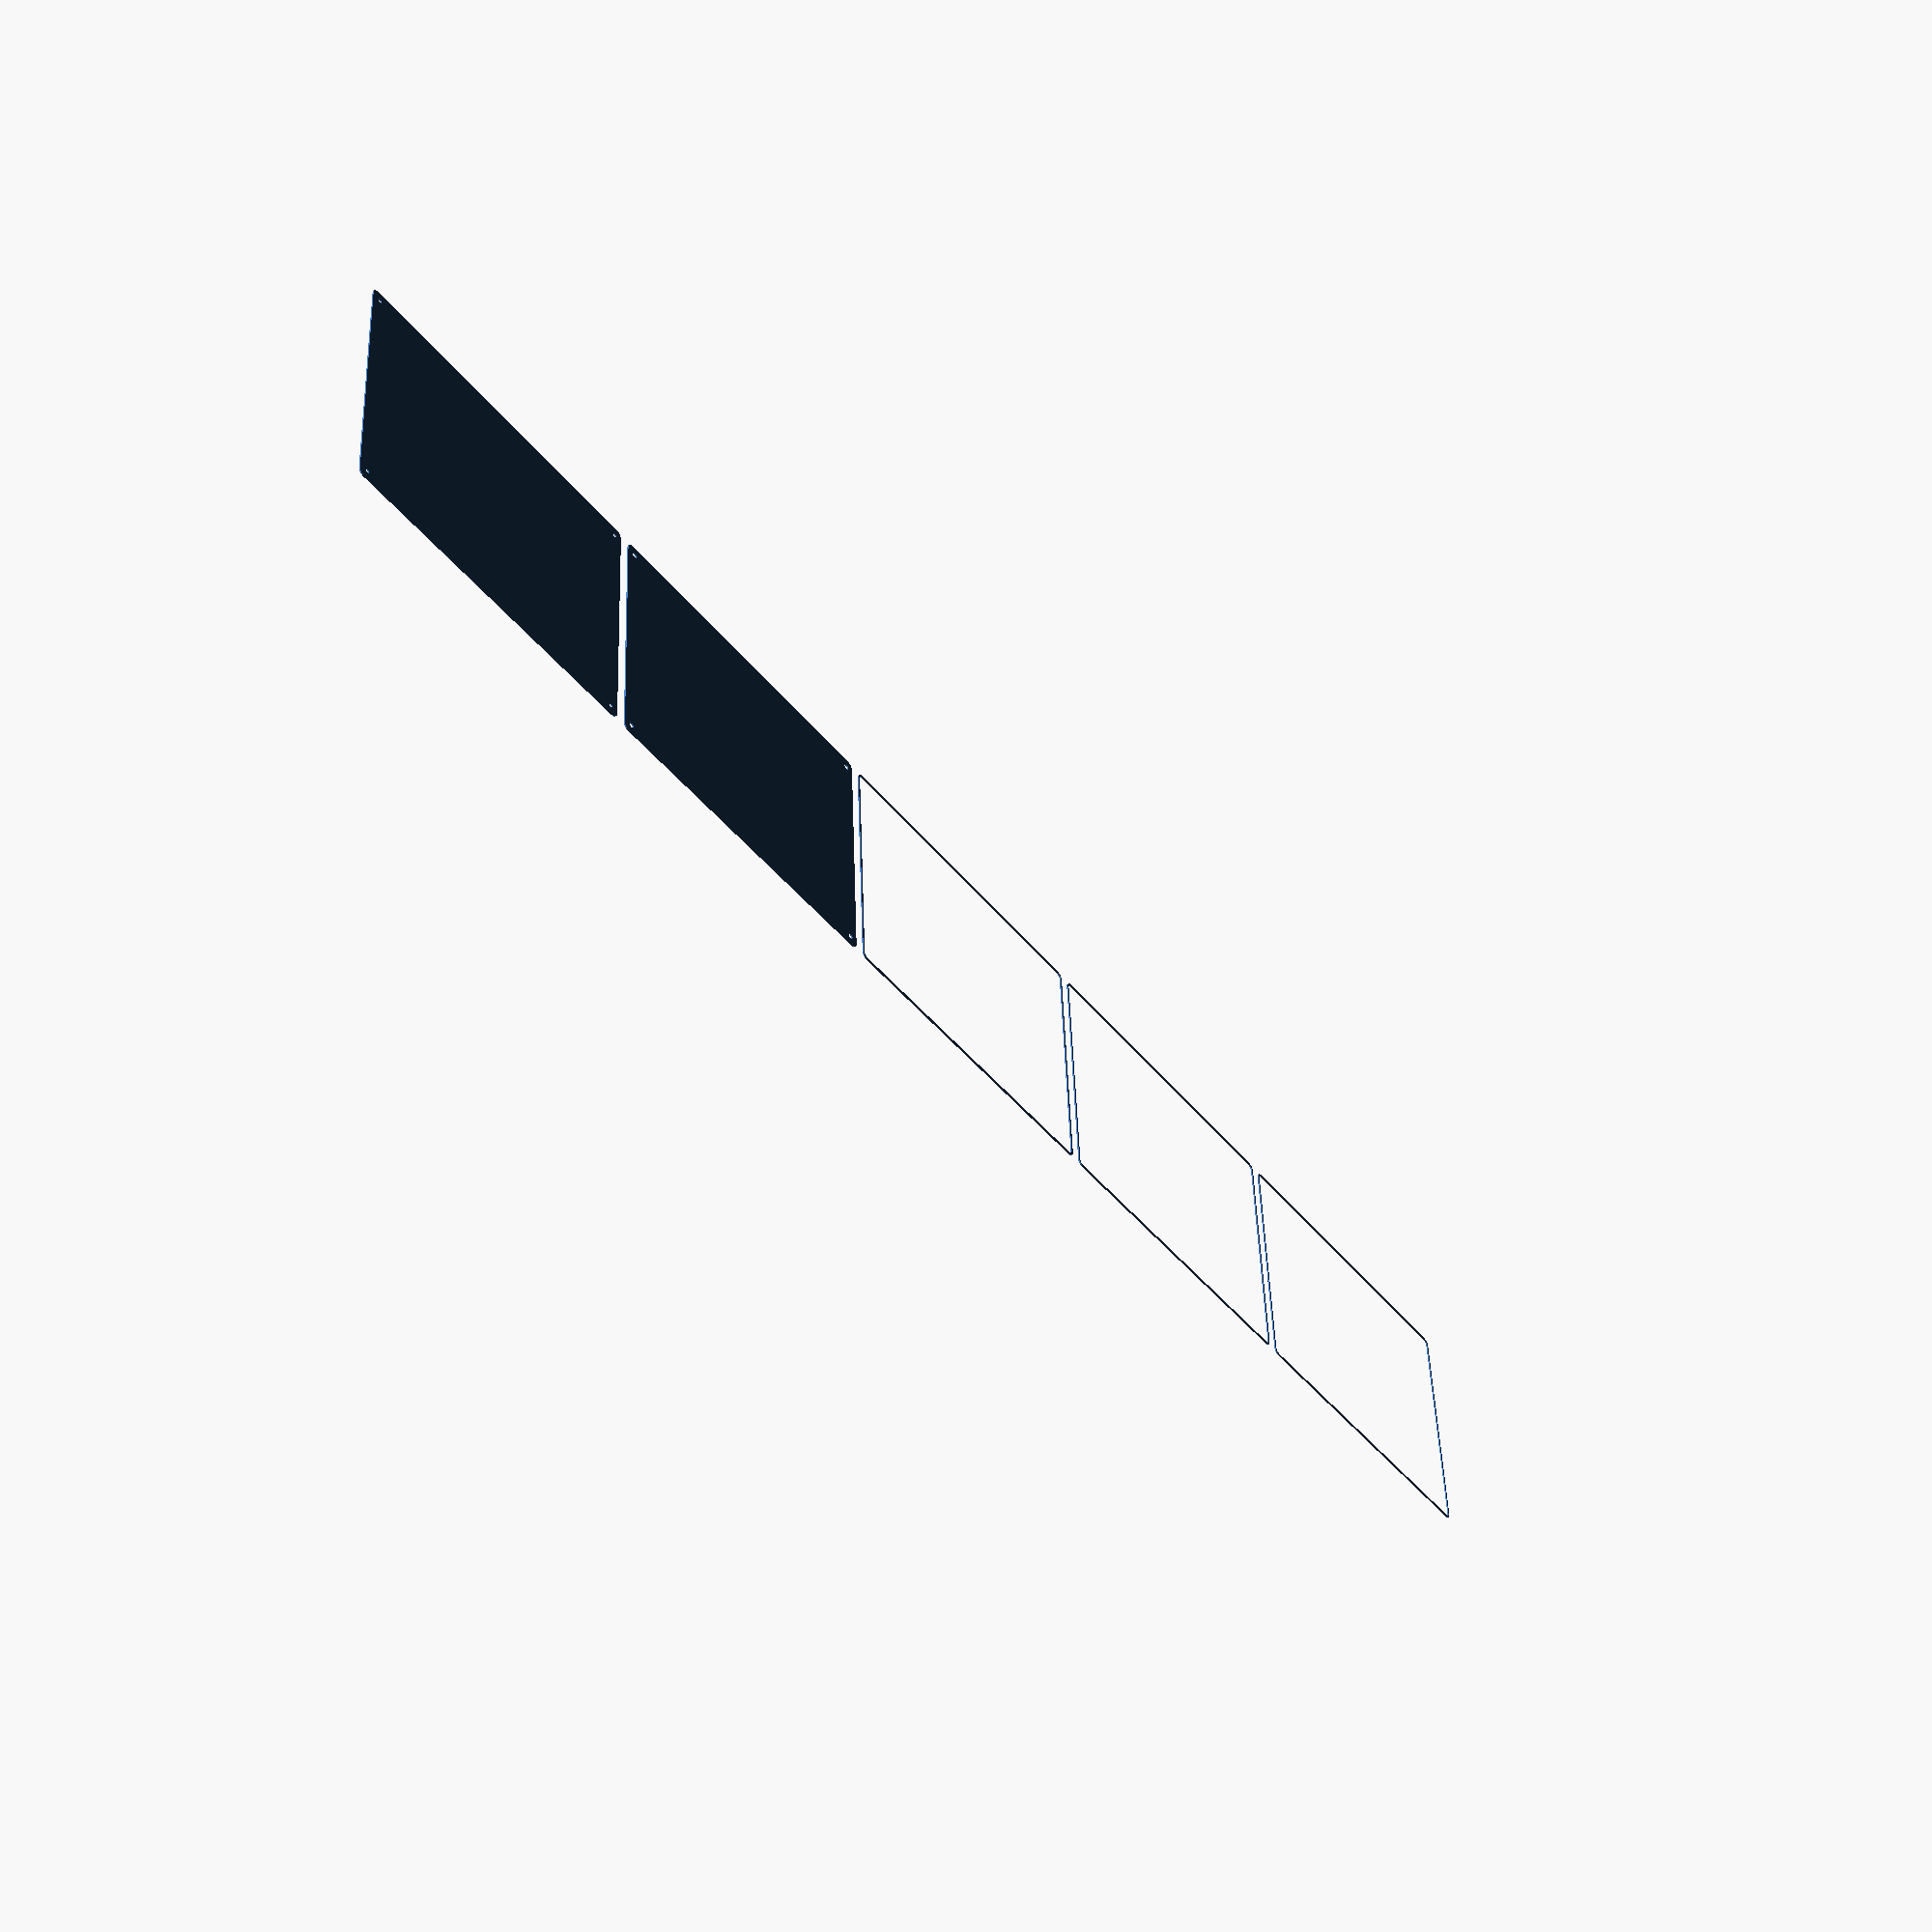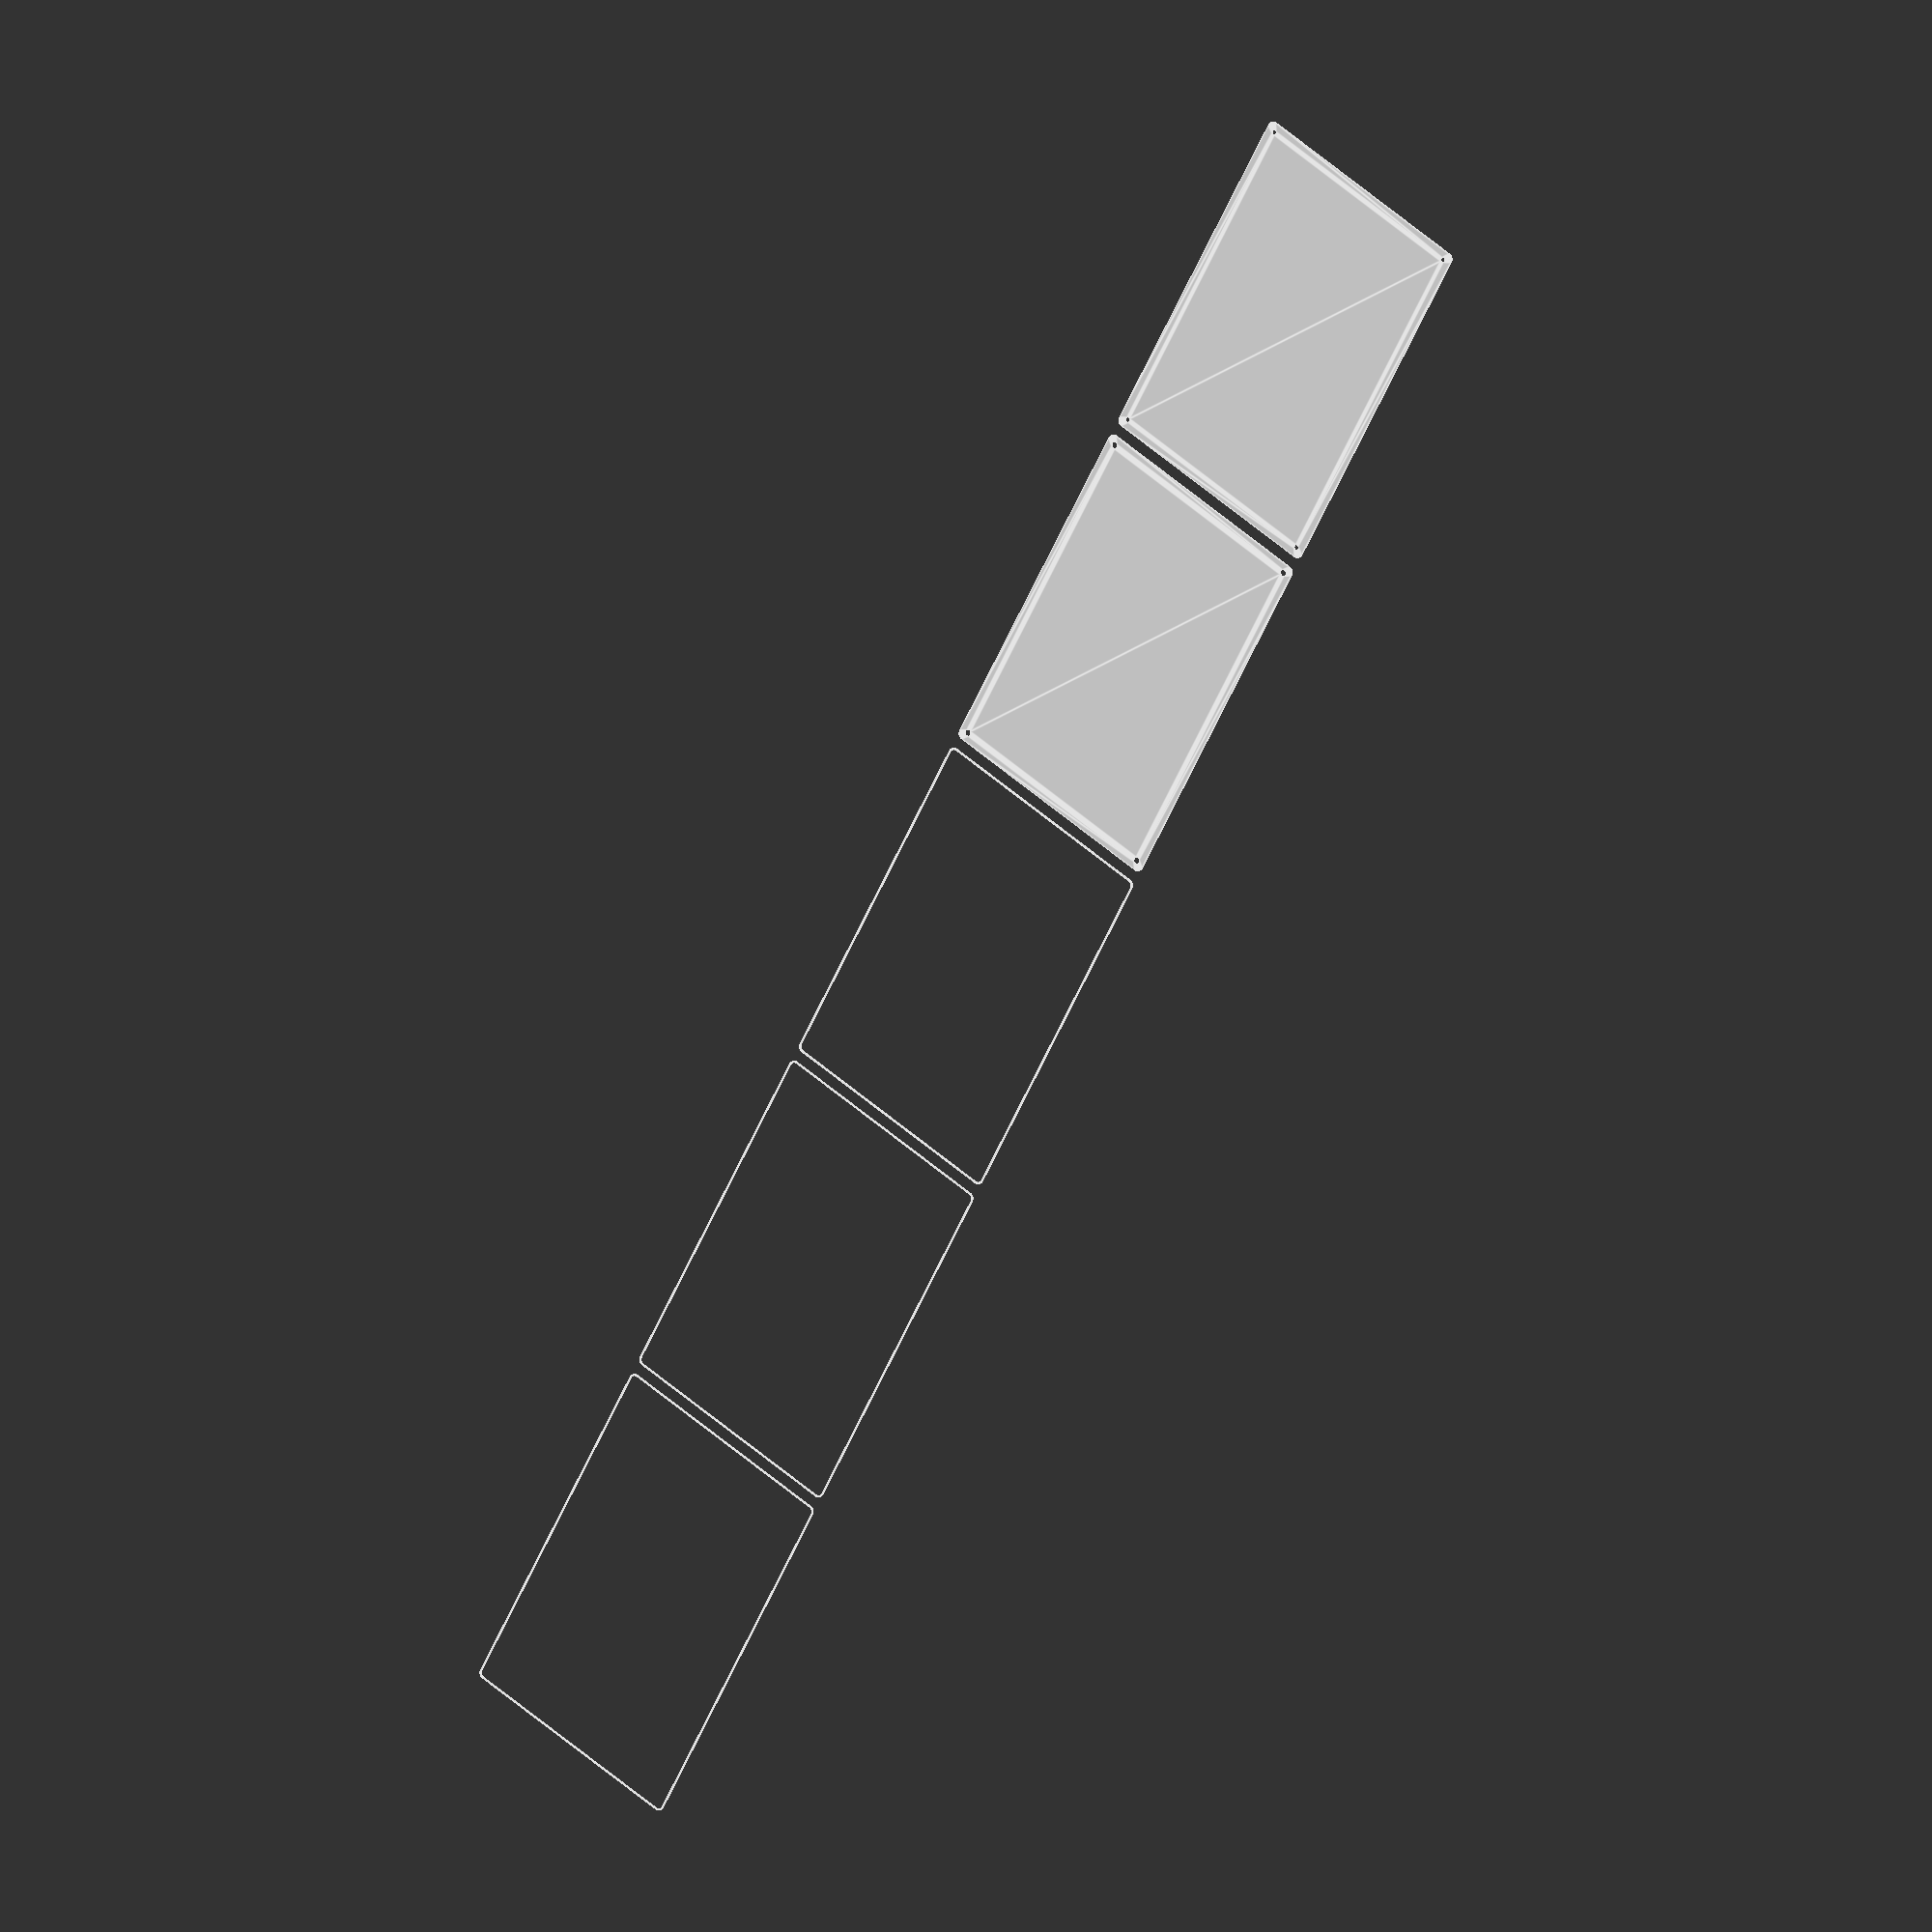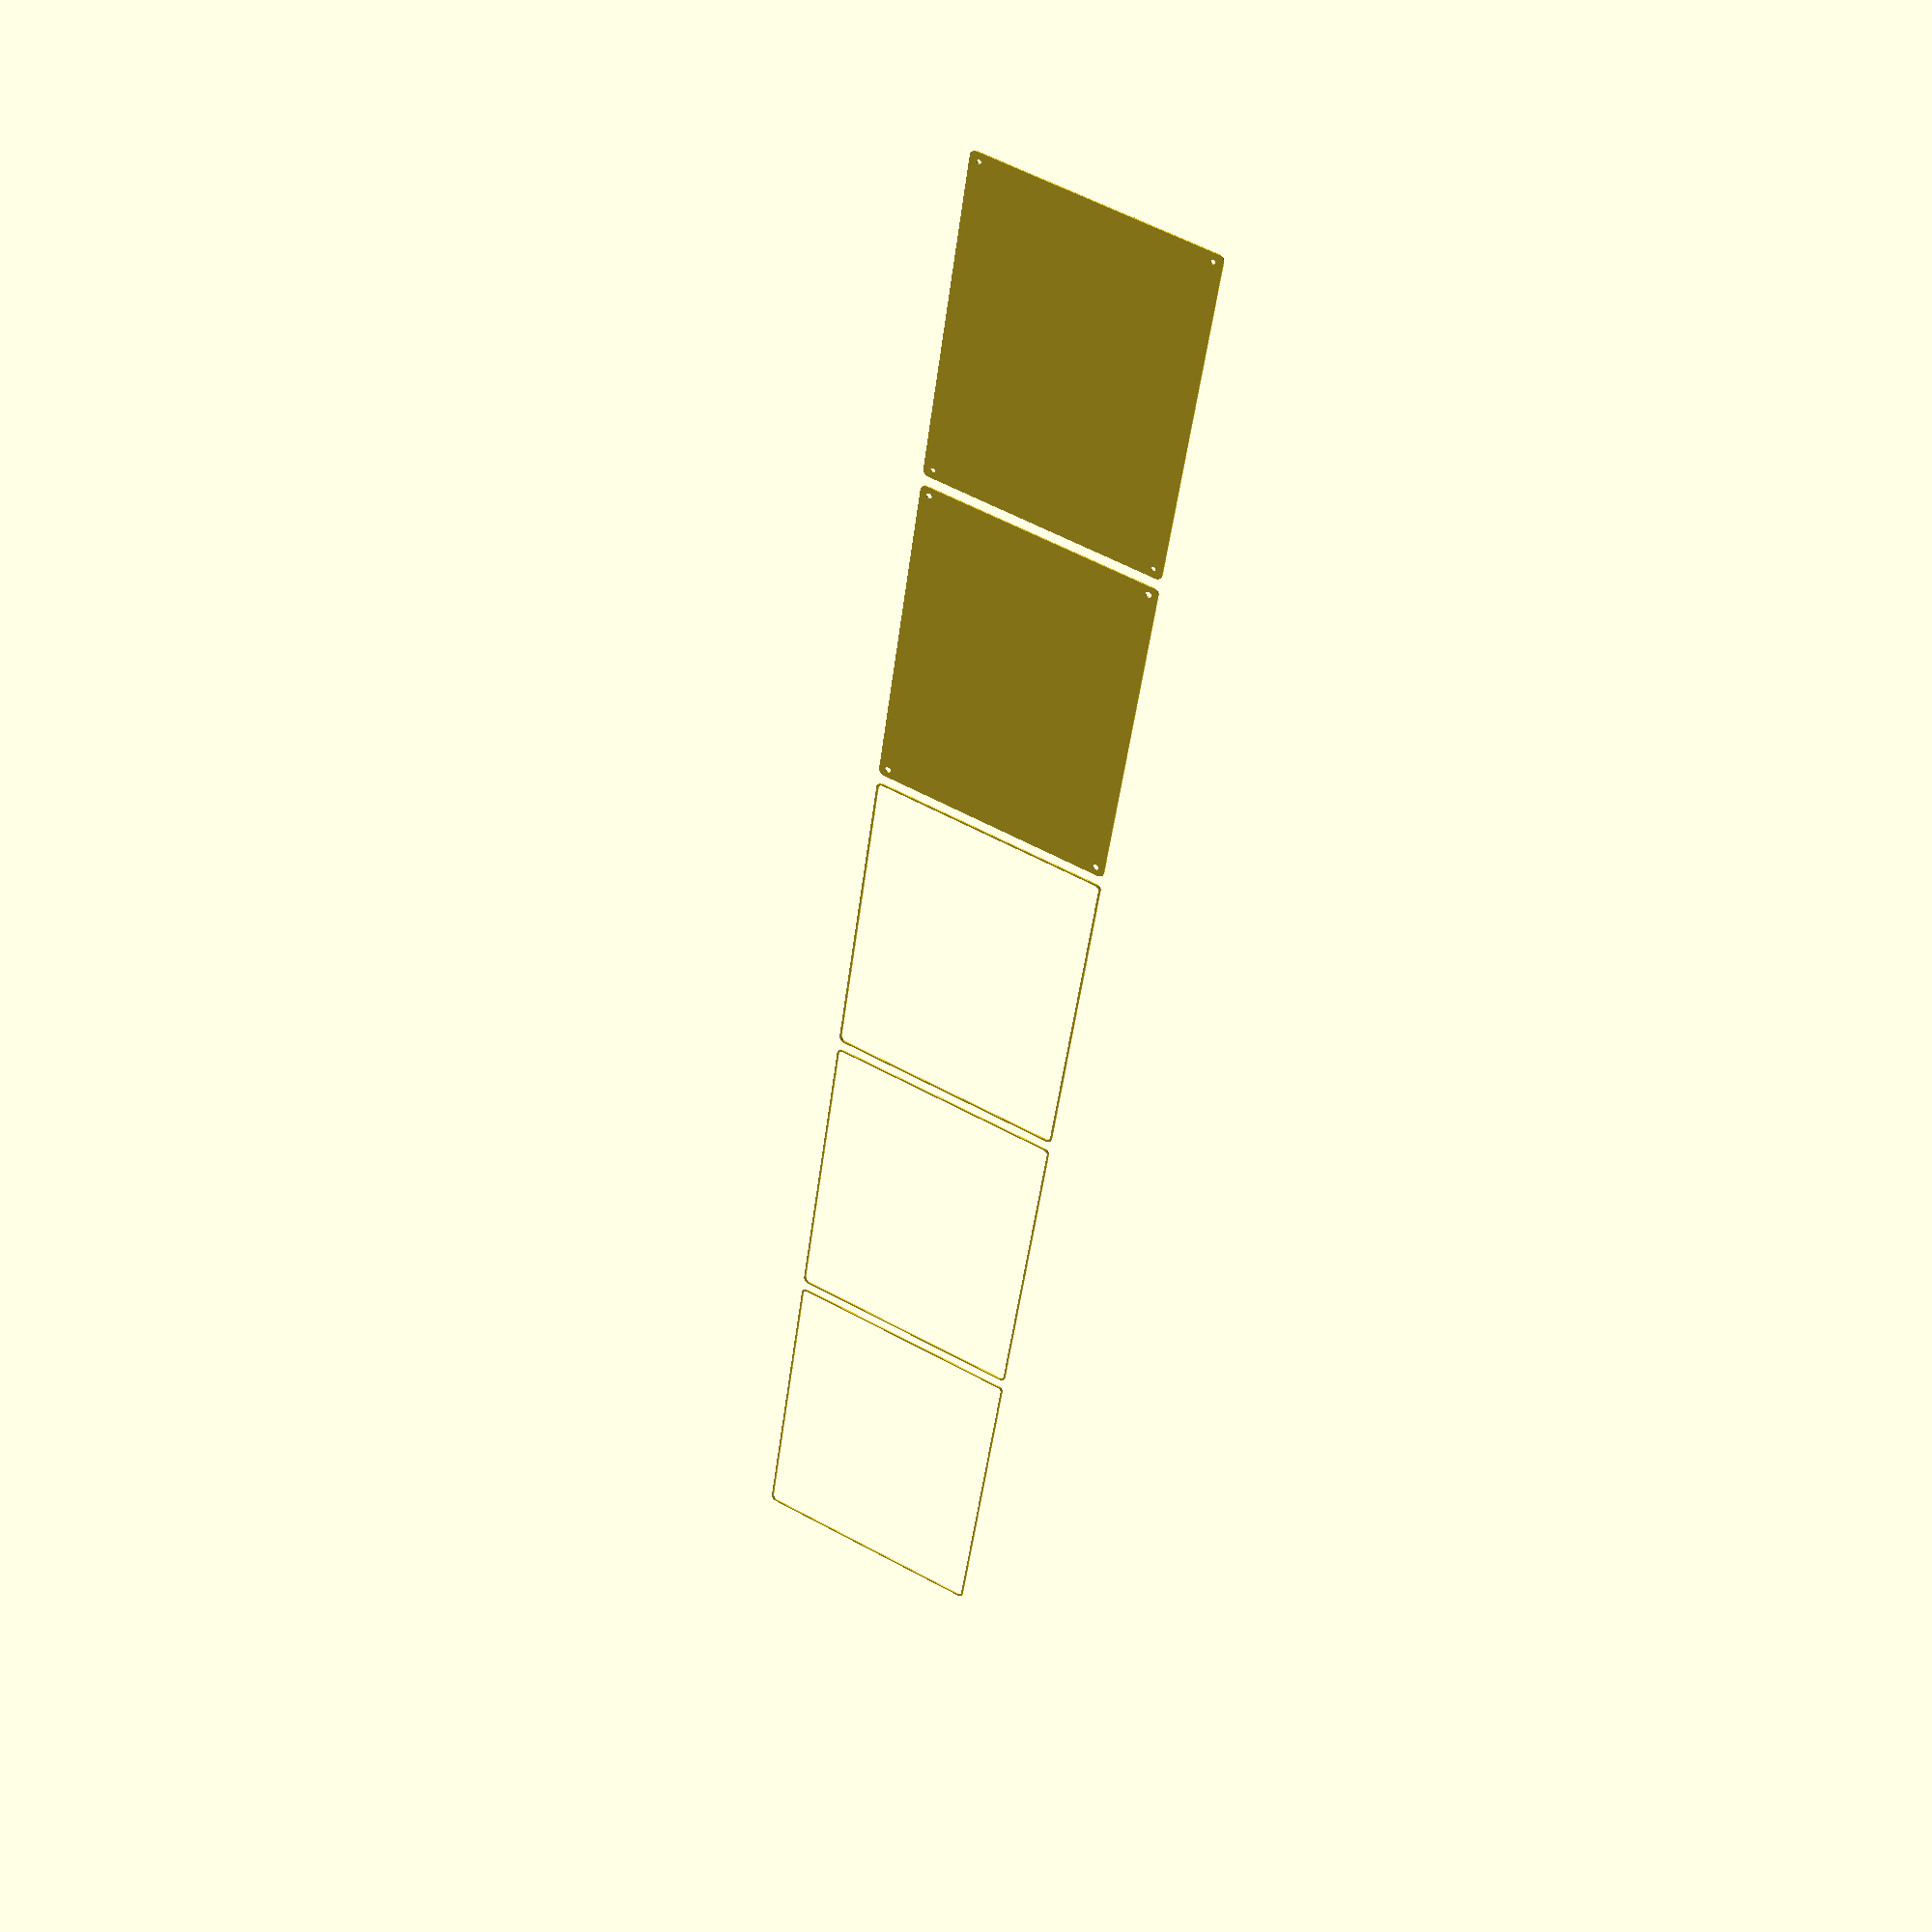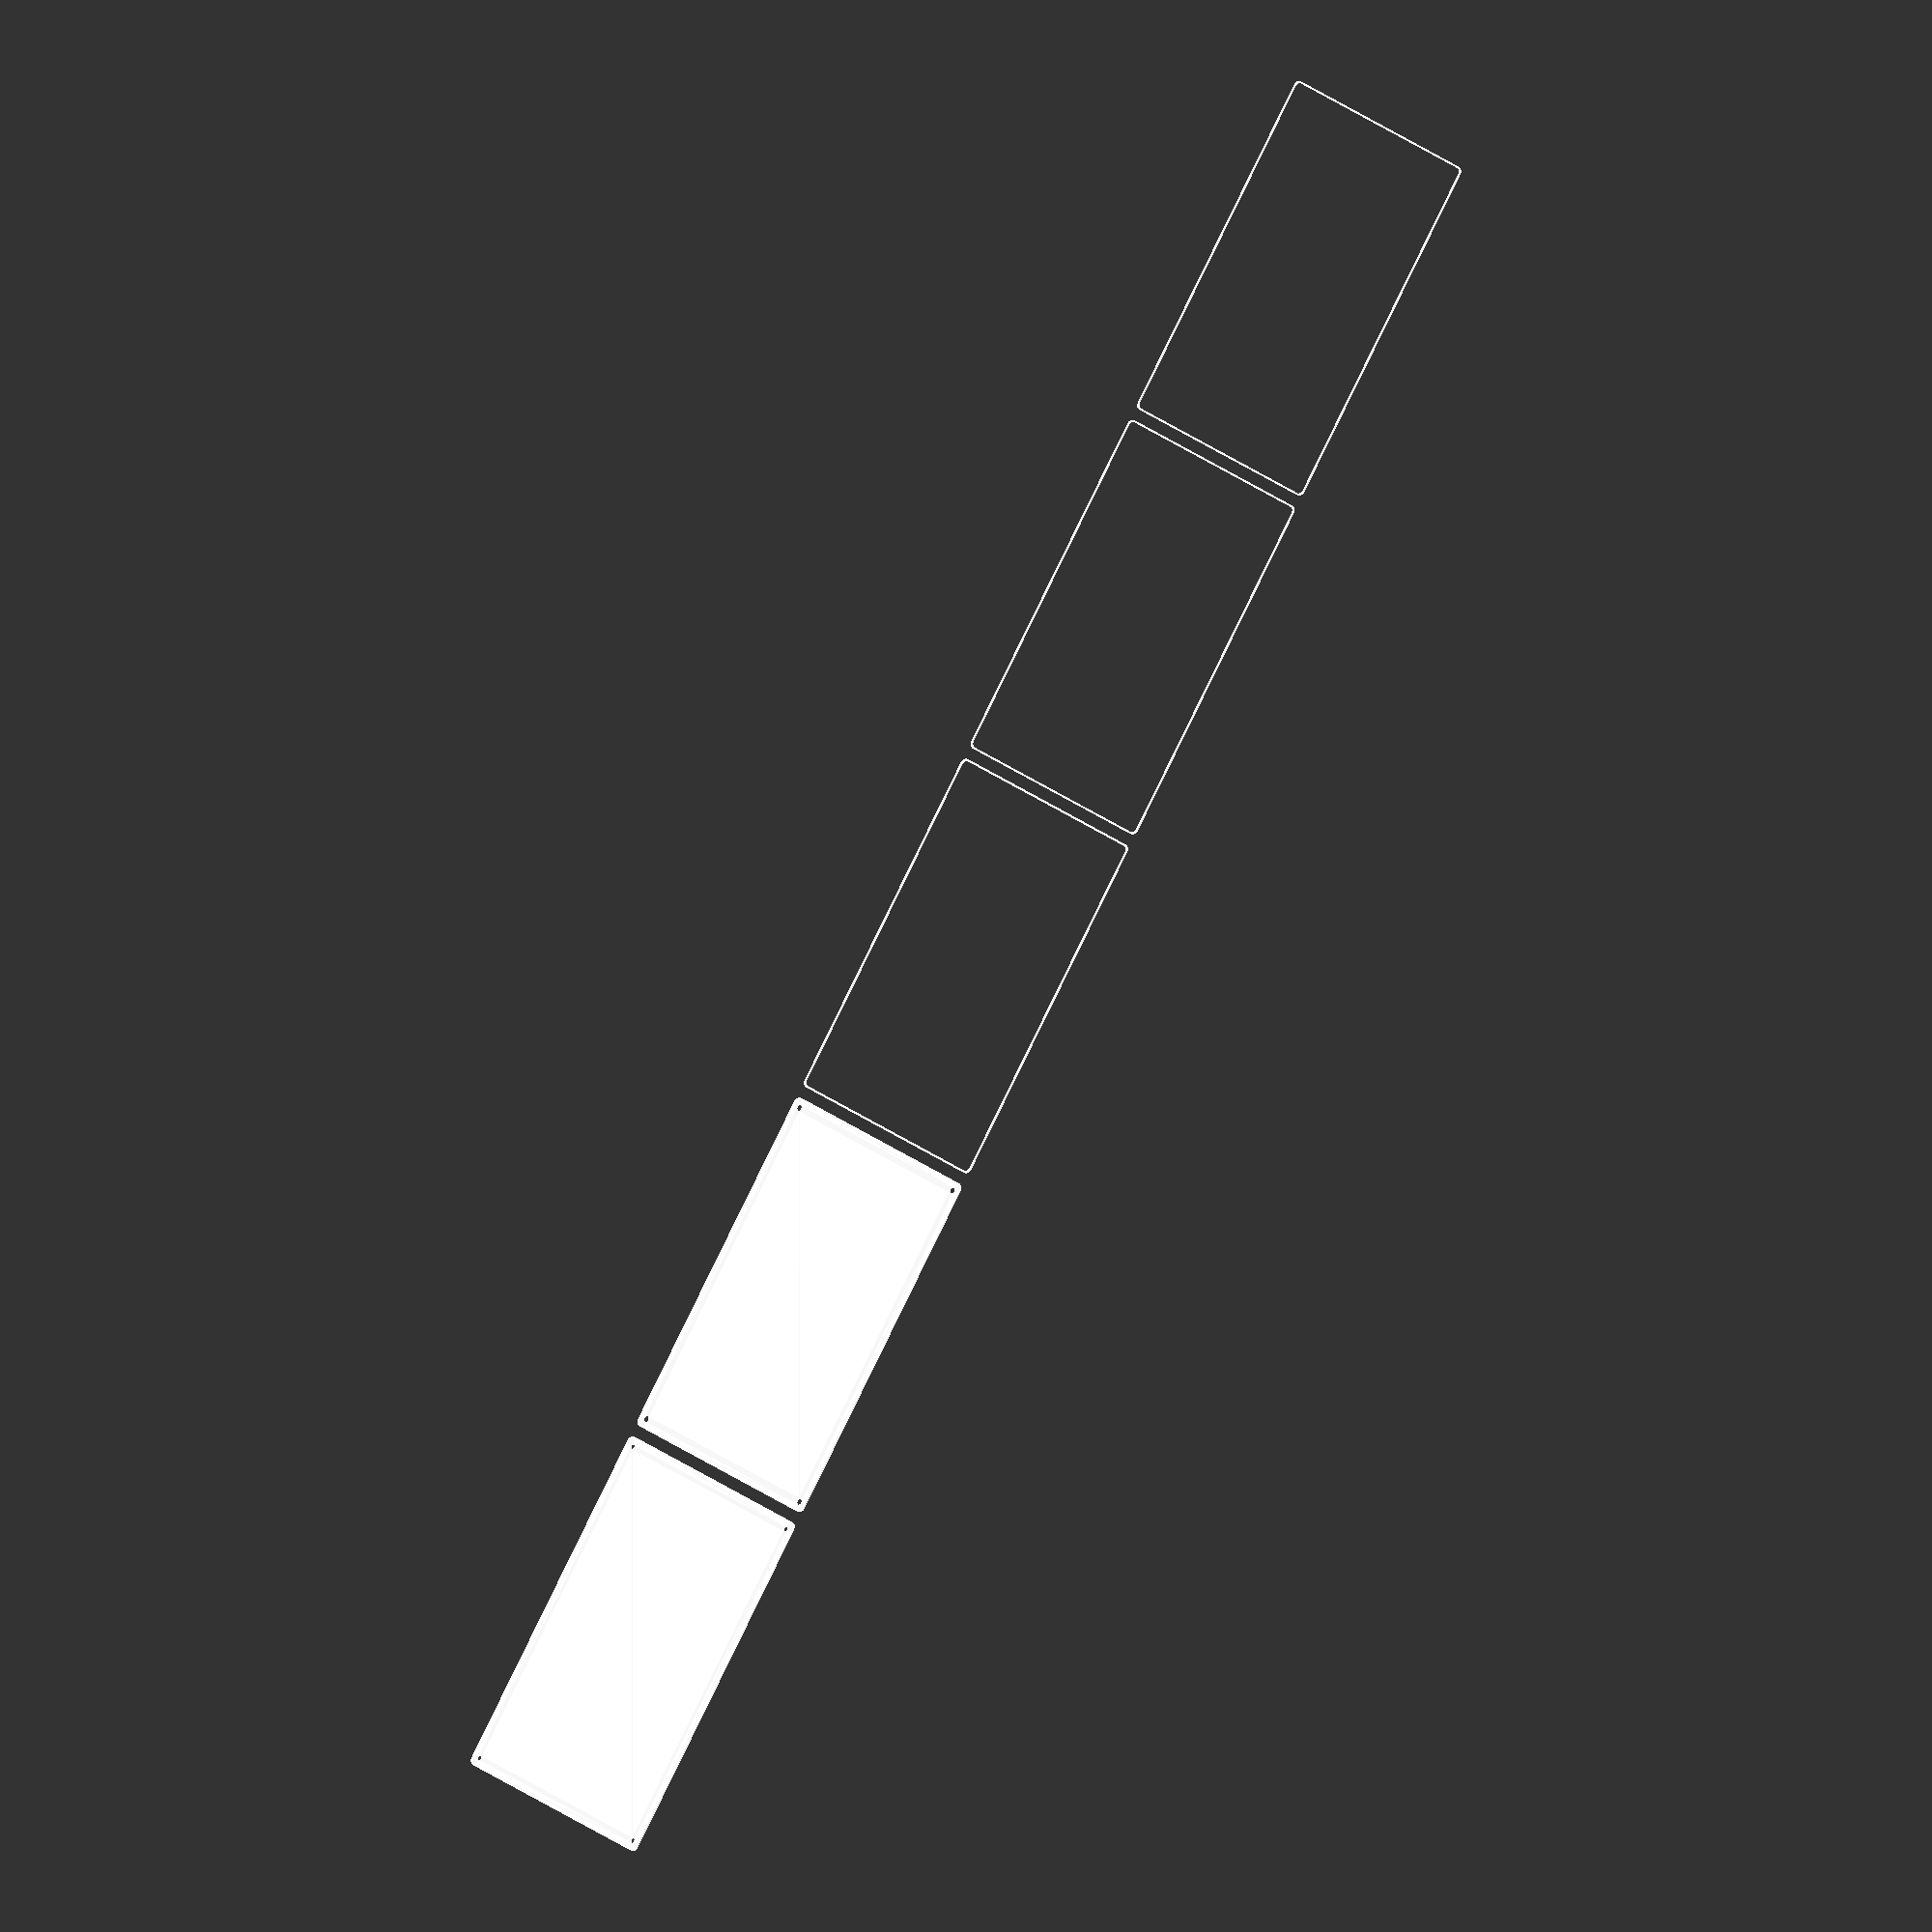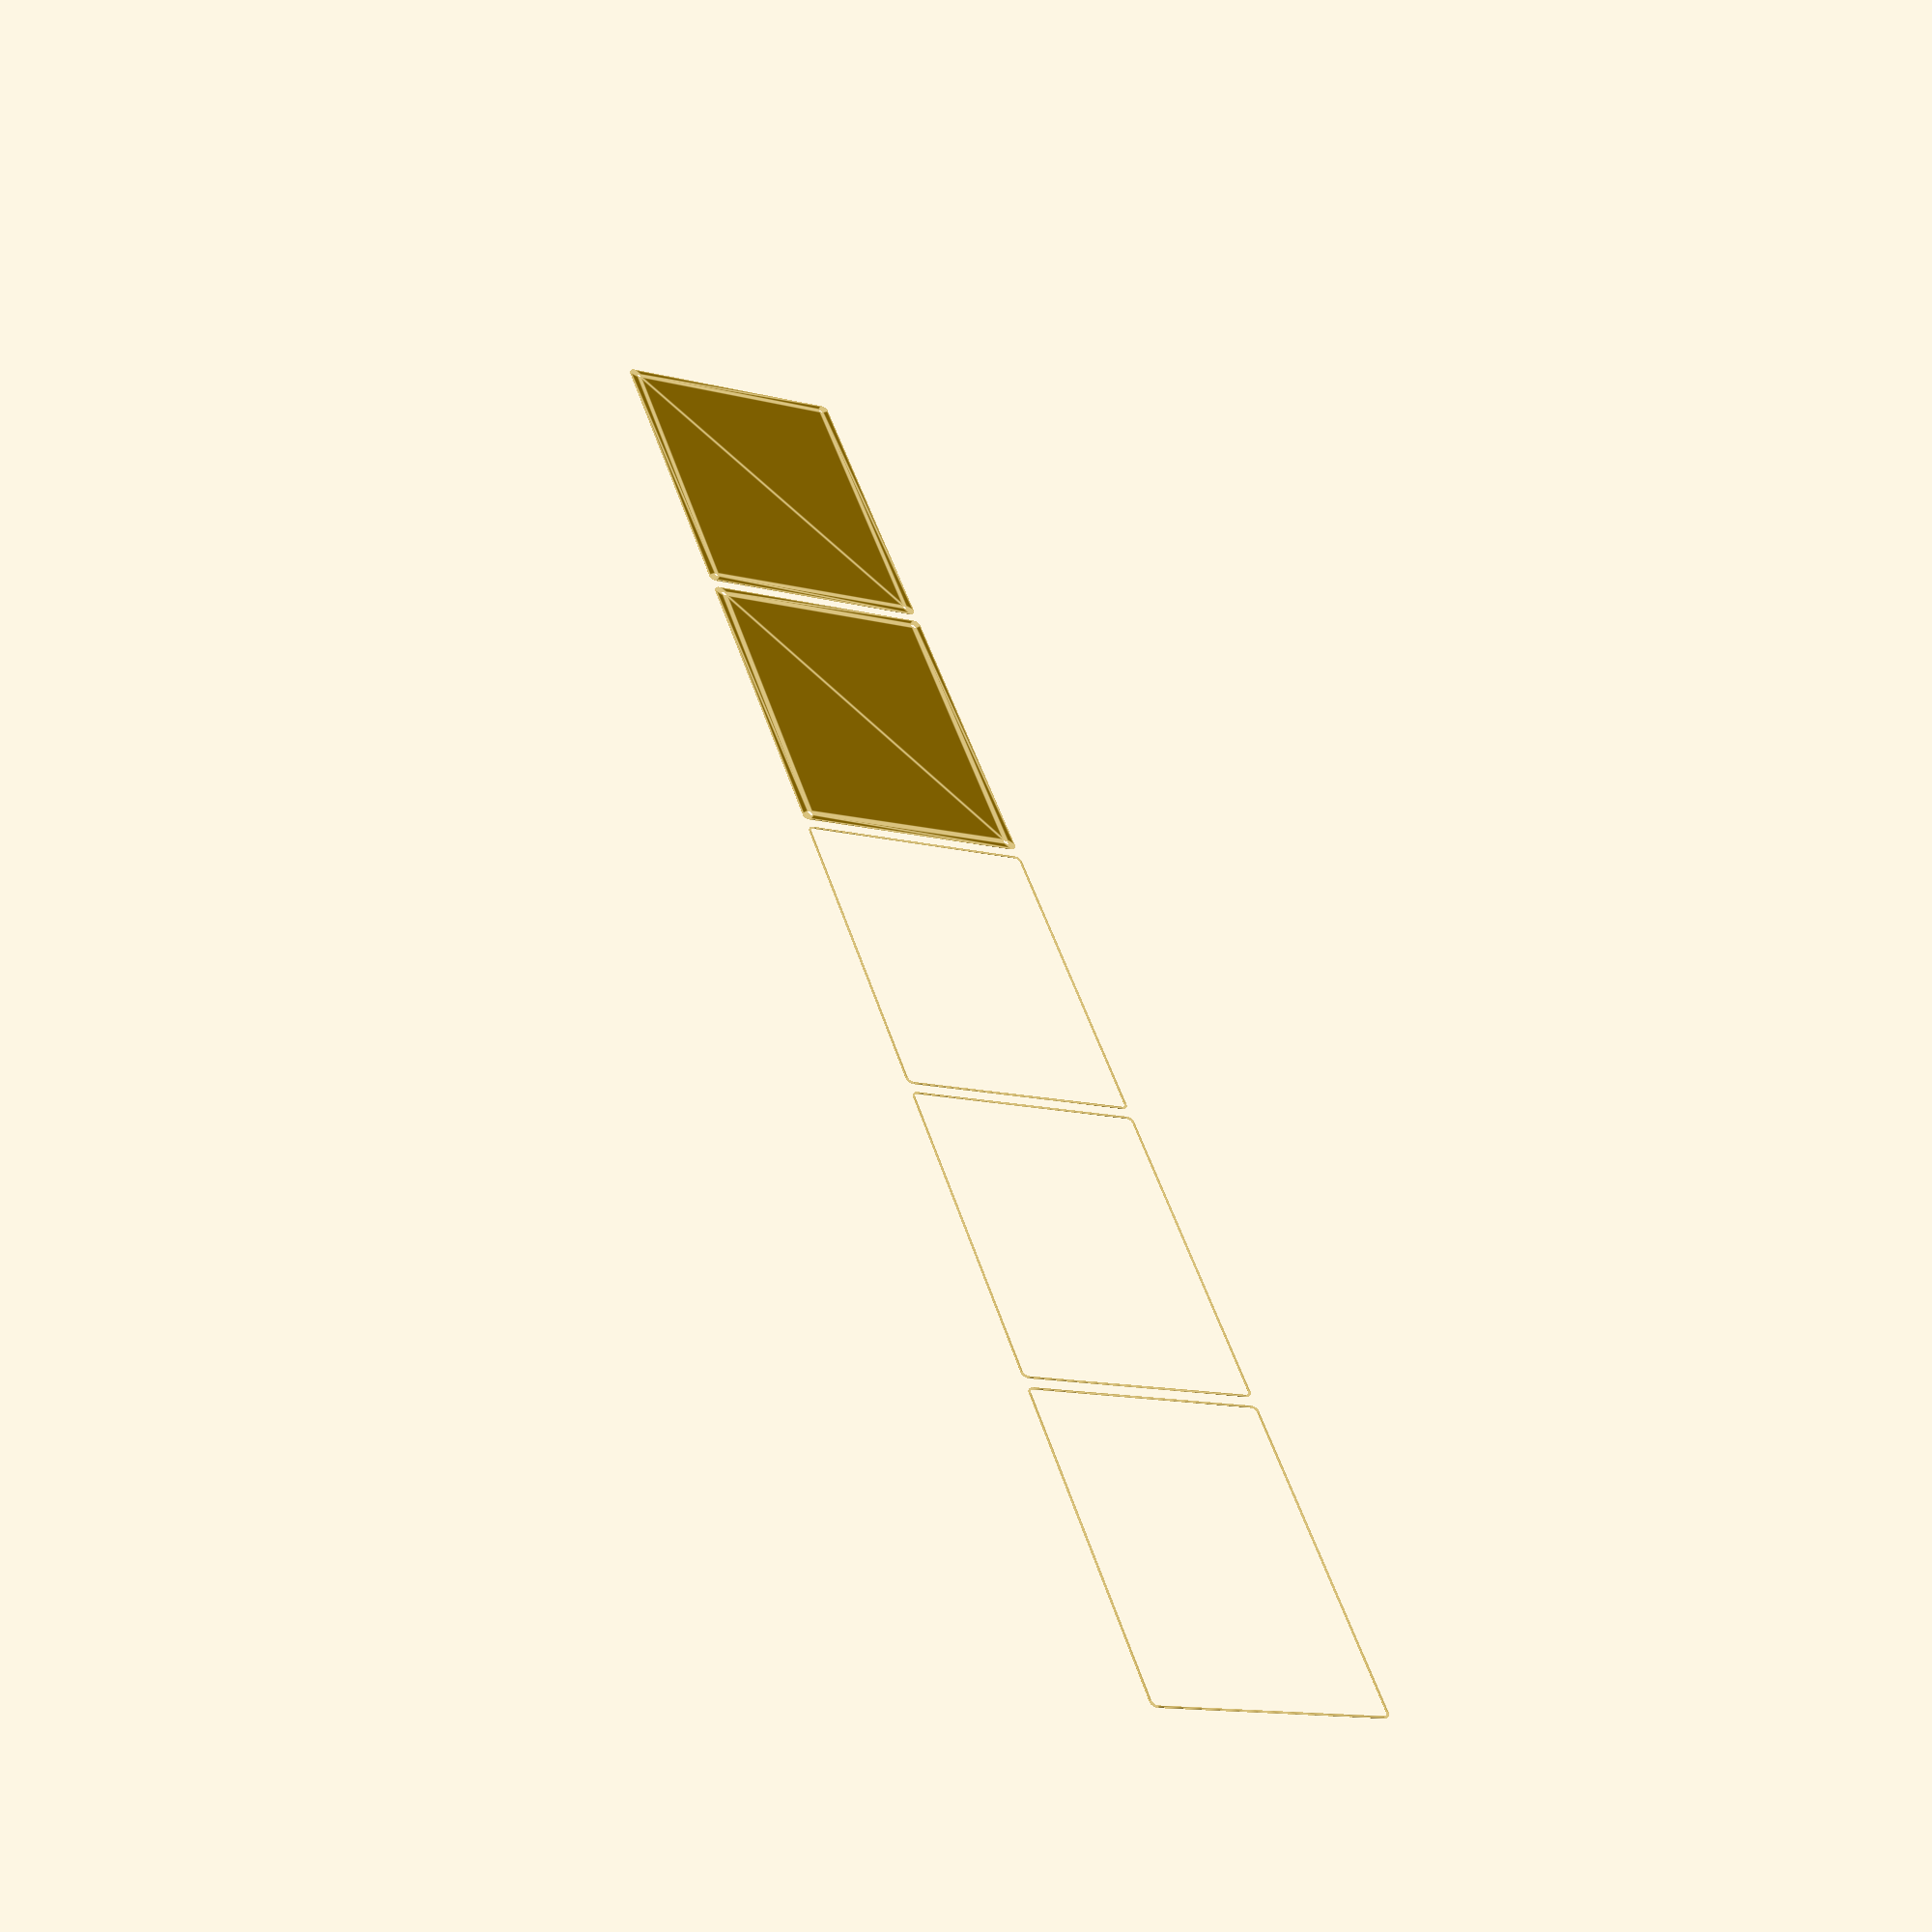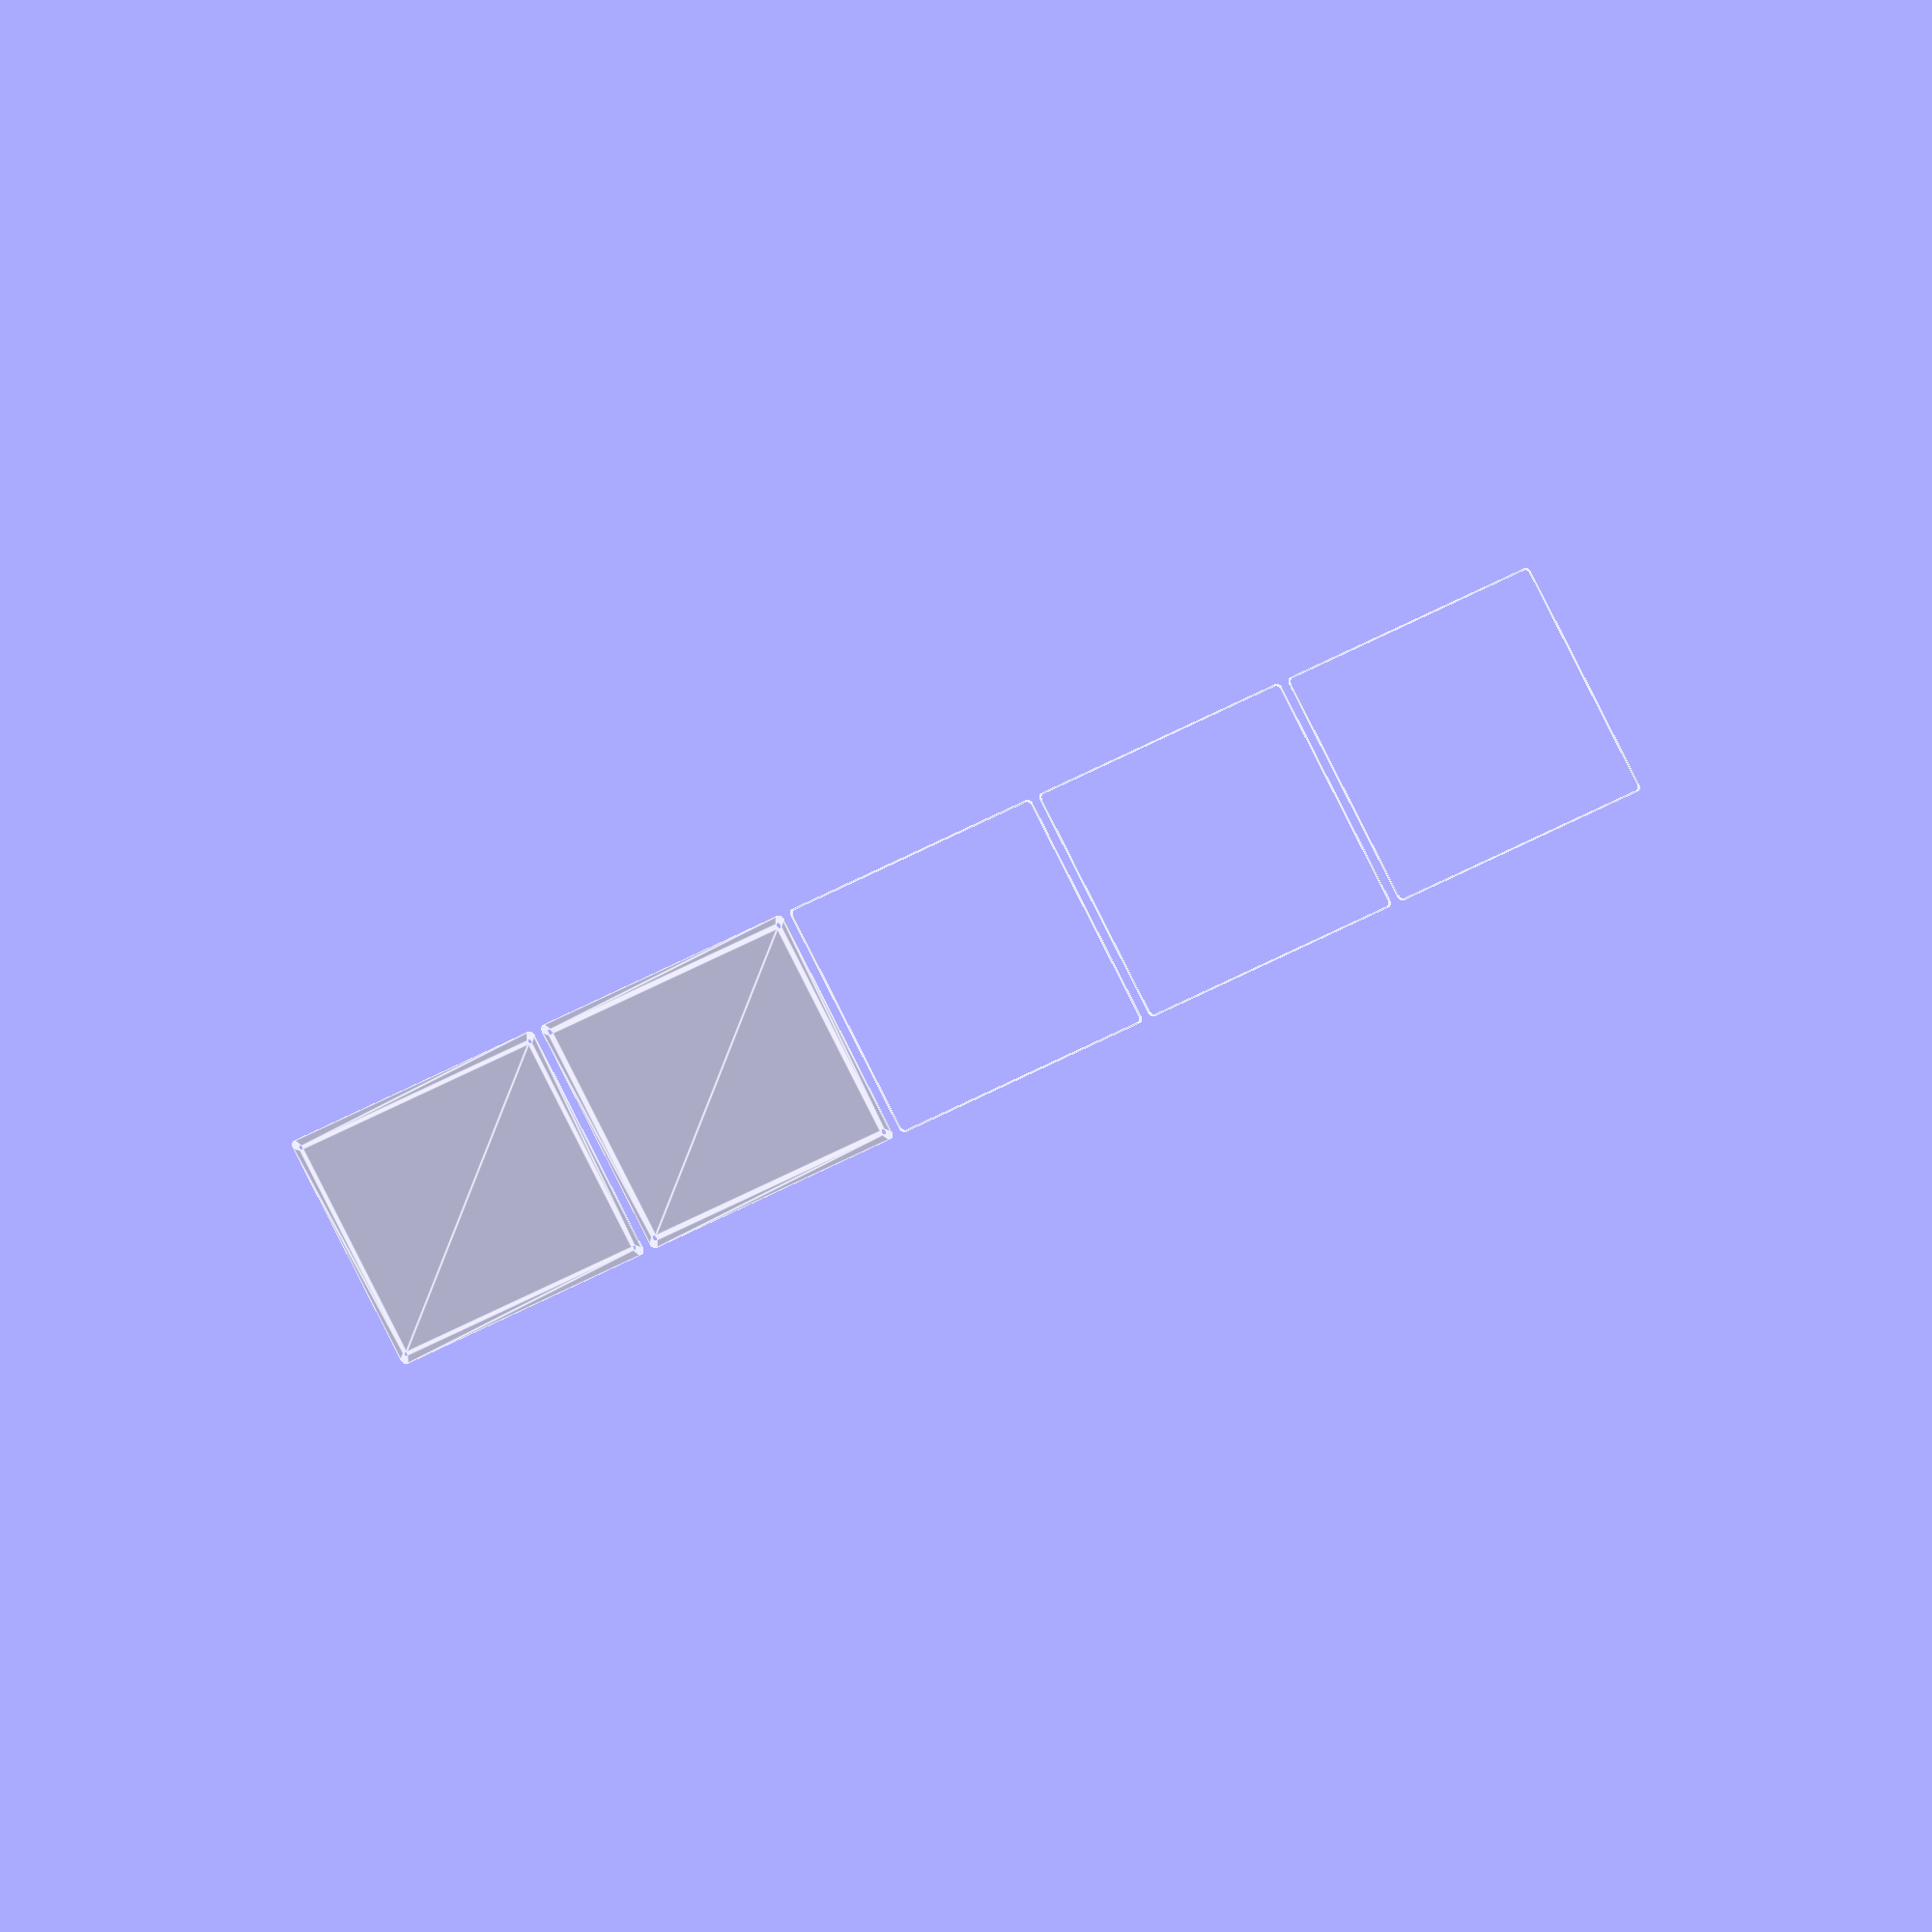
<openscad>
$fn = 50;


union() {
	translate(v = [0, 0, 0]) {
		projection() {
			intersection() {
				translate(v = [-500, -500, -12.0000000000]) {
					cube(size = [1000, 1000, 0.1000000000]);
				}
				difference() {
					union() {
						hull() {
							translate(v = [-92.5000000000, 137.5000000000, 0]) {
								cylinder(h = 27, r = 5);
							}
							translate(v = [92.5000000000, 137.5000000000, 0]) {
								cylinder(h = 27, r = 5);
							}
							translate(v = [-92.5000000000, -137.5000000000, 0]) {
								cylinder(h = 27, r = 5);
							}
							translate(v = [92.5000000000, -137.5000000000, 0]) {
								cylinder(h = 27, r = 5);
							}
						}
					}
					union() {
						translate(v = [-90.0000000000, -135.0000000000, 2]) {
							rotate(a = [0, 0, 0]) {
								difference() {
									union() {
										translate(v = [0, 0, -1.7000000000]) {
											cylinder(h = 1.7000000000, r1 = 1.5000000000, r2 = 2.4000000000);
										}
										cylinder(h = 50, r = 2.4000000000);
										translate(v = [0, 0, -6.0000000000]) {
											cylinder(h = 6, r = 1.5000000000);
										}
										translate(v = [0, 0, -6.0000000000]) {
											cylinder(h = 6, r = 1.8000000000);
										}
										translate(v = [0, 0, -6.0000000000]) {
											cylinder(h = 6, r = 1.5000000000);
										}
									}
									union();
								}
							}
						}
						translate(v = [90.0000000000, -135.0000000000, 2]) {
							rotate(a = [0, 0, 0]) {
								difference() {
									union() {
										translate(v = [0, 0, -1.7000000000]) {
											cylinder(h = 1.7000000000, r1 = 1.5000000000, r2 = 2.4000000000);
										}
										cylinder(h = 50, r = 2.4000000000);
										translate(v = [0, 0, -6.0000000000]) {
											cylinder(h = 6, r = 1.5000000000);
										}
										translate(v = [0, 0, -6.0000000000]) {
											cylinder(h = 6, r = 1.8000000000);
										}
										translate(v = [0, 0, -6.0000000000]) {
											cylinder(h = 6, r = 1.5000000000);
										}
									}
									union();
								}
							}
						}
						translate(v = [-90.0000000000, 135.0000000000, 2]) {
							rotate(a = [0, 0, 0]) {
								difference() {
									union() {
										translate(v = [0, 0, -1.7000000000]) {
											cylinder(h = 1.7000000000, r1 = 1.5000000000, r2 = 2.4000000000);
										}
										cylinder(h = 50, r = 2.4000000000);
										translate(v = [0, 0, -6.0000000000]) {
											cylinder(h = 6, r = 1.5000000000);
										}
										translate(v = [0, 0, -6.0000000000]) {
											cylinder(h = 6, r = 1.8000000000);
										}
										translate(v = [0, 0, -6.0000000000]) {
											cylinder(h = 6, r = 1.5000000000);
										}
									}
									union();
								}
							}
						}
						translate(v = [90.0000000000, 135.0000000000, 2]) {
							rotate(a = [0, 0, 0]) {
								difference() {
									union() {
										translate(v = [0, 0, -1.7000000000]) {
											cylinder(h = 1.7000000000, r1 = 1.5000000000, r2 = 2.4000000000);
										}
										cylinder(h = 50, r = 2.4000000000);
										translate(v = [0, 0, -6.0000000000]) {
											cylinder(h = 6, r = 1.5000000000);
										}
										translate(v = [0, 0, -6.0000000000]) {
											cylinder(h = 6, r = 1.8000000000);
										}
										translate(v = [0, 0, -6.0000000000]) {
											cylinder(h = 6, r = 1.5000000000);
										}
									}
									union();
								}
							}
						}
						translate(v = [0, 0, 3]) {
							hull() {
								union() {
									translate(v = [-92.0000000000, 137.0000000000, 4]) {
										cylinder(h = 39, r = 4);
									}
									translate(v = [-92.0000000000, 137.0000000000, 4]) {
										sphere(r = 4);
									}
									translate(v = [-92.0000000000, 137.0000000000, 43]) {
										sphere(r = 4);
									}
								}
								union() {
									translate(v = [92.0000000000, 137.0000000000, 4]) {
										cylinder(h = 39, r = 4);
									}
									translate(v = [92.0000000000, 137.0000000000, 4]) {
										sphere(r = 4);
									}
									translate(v = [92.0000000000, 137.0000000000, 43]) {
										sphere(r = 4);
									}
								}
								union() {
									translate(v = [-92.0000000000, -137.0000000000, 4]) {
										cylinder(h = 39, r = 4);
									}
									translate(v = [-92.0000000000, -137.0000000000, 4]) {
										sphere(r = 4);
									}
									translate(v = [-92.0000000000, -137.0000000000, 43]) {
										sphere(r = 4);
									}
								}
								union() {
									translate(v = [92.0000000000, -137.0000000000, 4]) {
										cylinder(h = 39, r = 4);
									}
									translate(v = [92.0000000000, -137.0000000000, 4]) {
										sphere(r = 4);
									}
									translate(v = [92.0000000000, -137.0000000000, 43]) {
										sphere(r = 4);
									}
								}
							}
						}
					}
				}
			}
		}
	}
	translate(v = [0, 294, 0]) {
		projection() {
			intersection() {
				translate(v = [-500, -500, -9.0000000000]) {
					cube(size = [1000, 1000, 0.1000000000]);
				}
				difference() {
					union() {
						hull() {
							translate(v = [-92.5000000000, 137.5000000000, 0]) {
								cylinder(h = 27, r = 5);
							}
							translate(v = [92.5000000000, 137.5000000000, 0]) {
								cylinder(h = 27, r = 5);
							}
							translate(v = [-92.5000000000, -137.5000000000, 0]) {
								cylinder(h = 27, r = 5);
							}
							translate(v = [92.5000000000, -137.5000000000, 0]) {
								cylinder(h = 27, r = 5);
							}
						}
					}
					union() {
						translate(v = [-90.0000000000, -135.0000000000, 2]) {
							rotate(a = [0, 0, 0]) {
								difference() {
									union() {
										translate(v = [0, 0, -1.7000000000]) {
											cylinder(h = 1.7000000000, r1 = 1.5000000000, r2 = 2.4000000000);
										}
										cylinder(h = 50, r = 2.4000000000);
										translate(v = [0, 0, -6.0000000000]) {
											cylinder(h = 6, r = 1.5000000000);
										}
										translate(v = [0, 0, -6.0000000000]) {
											cylinder(h = 6, r = 1.8000000000);
										}
										translate(v = [0, 0, -6.0000000000]) {
											cylinder(h = 6, r = 1.5000000000);
										}
									}
									union();
								}
							}
						}
						translate(v = [90.0000000000, -135.0000000000, 2]) {
							rotate(a = [0, 0, 0]) {
								difference() {
									union() {
										translate(v = [0, 0, -1.7000000000]) {
											cylinder(h = 1.7000000000, r1 = 1.5000000000, r2 = 2.4000000000);
										}
										cylinder(h = 50, r = 2.4000000000);
										translate(v = [0, 0, -6.0000000000]) {
											cylinder(h = 6, r = 1.5000000000);
										}
										translate(v = [0, 0, -6.0000000000]) {
											cylinder(h = 6, r = 1.8000000000);
										}
										translate(v = [0, 0, -6.0000000000]) {
											cylinder(h = 6, r = 1.5000000000);
										}
									}
									union();
								}
							}
						}
						translate(v = [-90.0000000000, 135.0000000000, 2]) {
							rotate(a = [0, 0, 0]) {
								difference() {
									union() {
										translate(v = [0, 0, -1.7000000000]) {
											cylinder(h = 1.7000000000, r1 = 1.5000000000, r2 = 2.4000000000);
										}
										cylinder(h = 50, r = 2.4000000000);
										translate(v = [0, 0, -6.0000000000]) {
											cylinder(h = 6, r = 1.5000000000);
										}
										translate(v = [0, 0, -6.0000000000]) {
											cylinder(h = 6, r = 1.8000000000);
										}
										translate(v = [0, 0, -6.0000000000]) {
											cylinder(h = 6, r = 1.5000000000);
										}
									}
									union();
								}
							}
						}
						translate(v = [90.0000000000, 135.0000000000, 2]) {
							rotate(a = [0, 0, 0]) {
								difference() {
									union() {
										translate(v = [0, 0, -1.7000000000]) {
											cylinder(h = 1.7000000000, r1 = 1.5000000000, r2 = 2.4000000000);
										}
										cylinder(h = 50, r = 2.4000000000);
										translate(v = [0, 0, -6.0000000000]) {
											cylinder(h = 6, r = 1.5000000000);
										}
										translate(v = [0, 0, -6.0000000000]) {
											cylinder(h = 6, r = 1.8000000000);
										}
										translate(v = [0, 0, -6.0000000000]) {
											cylinder(h = 6, r = 1.5000000000);
										}
									}
									union();
								}
							}
						}
						translate(v = [0, 0, 3]) {
							hull() {
								union() {
									translate(v = [-92.0000000000, 137.0000000000, 4]) {
										cylinder(h = 39, r = 4);
									}
									translate(v = [-92.0000000000, 137.0000000000, 4]) {
										sphere(r = 4);
									}
									translate(v = [-92.0000000000, 137.0000000000, 43]) {
										sphere(r = 4);
									}
								}
								union() {
									translate(v = [92.0000000000, 137.0000000000, 4]) {
										cylinder(h = 39, r = 4);
									}
									translate(v = [92.0000000000, 137.0000000000, 4]) {
										sphere(r = 4);
									}
									translate(v = [92.0000000000, 137.0000000000, 43]) {
										sphere(r = 4);
									}
								}
								union() {
									translate(v = [-92.0000000000, -137.0000000000, 4]) {
										cylinder(h = 39, r = 4);
									}
									translate(v = [-92.0000000000, -137.0000000000, 4]) {
										sphere(r = 4);
									}
									translate(v = [-92.0000000000, -137.0000000000, 43]) {
										sphere(r = 4);
									}
								}
								union() {
									translate(v = [92.0000000000, -137.0000000000, 4]) {
										cylinder(h = 39, r = 4);
									}
									translate(v = [92.0000000000, -137.0000000000, 4]) {
										sphere(r = 4);
									}
									translate(v = [92.0000000000, -137.0000000000, 43]) {
										sphere(r = 4);
									}
								}
							}
						}
					}
				}
			}
		}
	}
	translate(v = [0, 588, 0]) {
		projection() {
			intersection() {
				translate(v = [-500, -500, -6.0000000000]) {
					cube(size = [1000, 1000, 0.1000000000]);
				}
				difference() {
					union() {
						hull() {
							translate(v = [-92.5000000000, 137.5000000000, 0]) {
								cylinder(h = 27, r = 5);
							}
							translate(v = [92.5000000000, 137.5000000000, 0]) {
								cylinder(h = 27, r = 5);
							}
							translate(v = [-92.5000000000, -137.5000000000, 0]) {
								cylinder(h = 27, r = 5);
							}
							translate(v = [92.5000000000, -137.5000000000, 0]) {
								cylinder(h = 27, r = 5);
							}
						}
					}
					union() {
						translate(v = [-90.0000000000, -135.0000000000, 2]) {
							rotate(a = [0, 0, 0]) {
								difference() {
									union() {
										translate(v = [0, 0, -1.7000000000]) {
											cylinder(h = 1.7000000000, r1 = 1.5000000000, r2 = 2.4000000000);
										}
										cylinder(h = 50, r = 2.4000000000);
										translate(v = [0, 0, -6.0000000000]) {
											cylinder(h = 6, r = 1.5000000000);
										}
										translate(v = [0, 0, -6.0000000000]) {
											cylinder(h = 6, r = 1.8000000000);
										}
										translate(v = [0, 0, -6.0000000000]) {
											cylinder(h = 6, r = 1.5000000000);
										}
									}
									union();
								}
							}
						}
						translate(v = [90.0000000000, -135.0000000000, 2]) {
							rotate(a = [0, 0, 0]) {
								difference() {
									union() {
										translate(v = [0, 0, -1.7000000000]) {
											cylinder(h = 1.7000000000, r1 = 1.5000000000, r2 = 2.4000000000);
										}
										cylinder(h = 50, r = 2.4000000000);
										translate(v = [0, 0, -6.0000000000]) {
											cylinder(h = 6, r = 1.5000000000);
										}
										translate(v = [0, 0, -6.0000000000]) {
											cylinder(h = 6, r = 1.8000000000);
										}
										translate(v = [0, 0, -6.0000000000]) {
											cylinder(h = 6, r = 1.5000000000);
										}
									}
									union();
								}
							}
						}
						translate(v = [-90.0000000000, 135.0000000000, 2]) {
							rotate(a = [0, 0, 0]) {
								difference() {
									union() {
										translate(v = [0, 0, -1.7000000000]) {
											cylinder(h = 1.7000000000, r1 = 1.5000000000, r2 = 2.4000000000);
										}
										cylinder(h = 50, r = 2.4000000000);
										translate(v = [0, 0, -6.0000000000]) {
											cylinder(h = 6, r = 1.5000000000);
										}
										translate(v = [0, 0, -6.0000000000]) {
											cylinder(h = 6, r = 1.8000000000);
										}
										translate(v = [0, 0, -6.0000000000]) {
											cylinder(h = 6, r = 1.5000000000);
										}
									}
									union();
								}
							}
						}
						translate(v = [90.0000000000, 135.0000000000, 2]) {
							rotate(a = [0, 0, 0]) {
								difference() {
									union() {
										translate(v = [0, 0, -1.7000000000]) {
											cylinder(h = 1.7000000000, r1 = 1.5000000000, r2 = 2.4000000000);
										}
										cylinder(h = 50, r = 2.4000000000);
										translate(v = [0, 0, -6.0000000000]) {
											cylinder(h = 6, r = 1.5000000000);
										}
										translate(v = [0, 0, -6.0000000000]) {
											cylinder(h = 6, r = 1.8000000000);
										}
										translate(v = [0, 0, -6.0000000000]) {
											cylinder(h = 6, r = 1.5000000000);
										}
									}
									union();
								}
							}
						}
						translate(v = [0, 0, 3]) {
							hull() {
								union() {
									translate(v = [-92.0000000000, 137.0000000000, 4]) {
										cylinder(h = 39, r = 4);
									}
									translate(v = [-92.0000000000, 137.0000000000, 4]) {
										sphere(r = 4);
									}
									translate(v = [-92.0000000000, 137.0000000000, 43]) {
										sphere(r = 4);
									}
								}
								union() {
									translate(v = [92.0000000000, 137.0000000000, 4]) {
										cylinder(h = 39, r = 4);
									}
									translate(v = [92.0000000000, 137.0000000000, 4]) {
										sphere(r = 4);
									}
									translate(v = [92.0000000000, 137.0000000000, 43]) {
										sphere(r = 4);
									}
								}
								union() {
									translate(v = [-92.0000000000, -137.0000000000, 4]) {
										cylinder(h = 39, r = 4);
									}
									translate(v = [-92.0000000000, -137.0000000000, 4]) {
										sphere(r = 4);
									}
									translate(v = [-92.0000000000, -137.0000000000, 43]) {
										sphere(r = 4);
									}
								}
								union() {
									translate(v = [92.0000000000, -137.0000000000, 4]) {
										cylinder(h = 39, r = 4);
									}
									translate(v = [92.0000000000, -137.0000000000, 4]) {
										sphere(r = 4);
									}
									translate(v = [92.0000000000, -137.0000000000, 43]) {
										sphere(r = 4);
									}
								}
							}
						}
					}
				}
			}
		}
	}
	translate(v = [0, 882, 0]) {
		projection() {
			intersection() {
				translate(v = [-500, -500, -3.0000000000]) {
					cube(size = [1000, 1000, 0.1000000000]);
				}
				difference() {
					union() {
						hull() {
							translate(v = [-92.5000000000, 137.5000000000, 0]) {
								cylinder(h = 27, r = 5);
							}
							translate(v = [92.5000000000, 137.5000000000, 0]) {
								cylinder(h = 27, r = 5);
							}
							translate(v = [-92.5000000000, -137.5000000000, 0]) {
								cylinder(h = 27, r = 5);
							}
							translate(v = [92.5000000000, -137.5000000000, 0]) {
								cylinder(h = 27, r = 5);
							}
						}
					}
					union() {
						translate(v = [-90.0000000000, -135.0000000000, 2]) {
							rotate(a = [0, 0, 0]) {
								difference() {
									union() {
										translate(v = [0, 0, -1.7000000000]) {
											cylinder(h = 1.7000000000, r1 = 1.5000000000, r2 = 2.4000000000);
										}
										cylinder(h = 50, r = 2.4000000000);
										translate(v = [0, 0, -6.0000000000]) {
											cylinder(h = 6, r = 1.5000000000);
										}
										translate(v = [0, 0, -6.0000000000]) {
											cylinder(h = 6, r = 1.8000000000);
										}
										translate(v = [0, 0, -6.0000000000]) {
											cylinder(h = 6, r = 1.5000000000);
										}
									}
									union();
								}
							}
						}
						translate(v = [90.0000000000, -135.0000000000, 2]) {
							rotate(a = [0, 0, 0]) {
								difference() {
									union() {
										translate(v = [0, 0, -1.7000000000]) {
											cylinder(h = 1.7000000000, r1 = 1.5000000000, r2 = 2.4000000000);
										}
										cylinder(h = 50, r = 2.4000000000);
										translate(v = [0, 0, -6.0000000000]) {
											cylinder(h = 6, r = 1.5000000000);
										}
										translate(v = [0, 0, -6.0000000000]) {
											cylinder(h = 6, r = 1.8000000000);
										}
										translate(v = [0, 0, -6.0000000000]) {
											cylinder(h = 6, r = 1.5000000000);
										}
									}
									union();
								}
							}
						}
						translate(v = [-90.0000000000, 135.0000000000, 2]) {
							rotate(a = [0, 0, 0]) {
								difference() {
									union() {
										translate(v = [0, 0, -1.7000000000]) {
											cylinder(h = 1.7000000000, r1 = 1.5000000000, r2 = 2.4000000000);
										}
										cylinder(h = 50, r = 2.4000000000);
										translate(v = [0, 0, -6.0000000000]) {
											cylinder(h = 6, r = 1.5000000000);
										}
										translate(v = [0, 0, -6.0000000000]) {
											cylinder(h = 6, r = 1.8000000000);
										}
										translate(v = [0, 0, -6.0000000000]) {
											cylinder(h = 6, r = 1.5000000000);
										}
									}
									union();
								}
							}
						}
						translate(v = [90.0000000000, 135.0000000000, 2]) {
							rotate(a = [0, 0, 0]) {
								difference() {
									union() {
										translate(v = [0, 0, -1.7000000000]) {
											cylinder(h = 1.7000000000, r1 = 1.5000000000, r2 = 2.4000000000);
										}
										cylinder(h = 50, r = 2.4000000000);
										translate(v = [0, 0, -6.0000000000]) {
											cylinder(h = 6, r = 1.5000000000);
										}
										translate(v = [0, 0, -6.0000000000]) {
											cylinder(h = 6, r = 1.8000000000);
										}
										translate(v = [0, 0, -6.0000000000]) {
											cylinder(h = 6, r = 1.5000000000);
										}
									}
									union();
								}
							}
						}
						translate(v = [0, 0, 3]) {
							hull() {
								union() {
									translate(v = [-92.0000000000, 137.0000000000, 4]) {
										cylinder(h = 39, r = 4);
									}
									translate(v = [-92.0000000000, 137.0000000000, 4]) {
										sphere(r = 4);
									}
									translate(v = [-92.0000000000, 137.0000000000, 43]) {
										sphere(r = 4);
									}
								}
								union() {
									translate(v = [92.0000000000, 137.0000000000, 4]) {
										cylinder(h = 39, r = 4);
									}
									translate(v = [92.0000000000, 137.0000000000, 4]) {
										sphere(r = 4);
									}
									translate(v = [92.0000000000, 137.0000000000, 43]) {
										sphere(r = 4);
									}
								}
								union() {
									translate(v = [-92.0000000000, -137.0000000000, 4]) {
										cylinder(h = 39, r = 4);
									}
									translate(v = [-92.0000000000, -137.0000000000, 4]) {
										sphere(r = 4);
									}
									translate(v = [-92.0000000000, -137.0000000000, 43]) {
										sphere(r = 4);
									}
								}
								union() {
									translate(v = [92.0000000000, -137.0000000000, 4]) {
										cylinder(h = 39, r = 4);
									}
									translate(v = [92.0000000000, -137.0000000000, 4]) {
										sphere(r = 4);
									}
									translate(v = [92.0000000000, -137.0000000000, 43]) {
										sphere(r = 4);
									}
								}
							}
						}
					}
				}
			}
		}
	}
	translate(v = [0, 1176, 0]) {
		projection() {
			intersection() {
				translate(v = [-500, -500, 0.0000000000]) {
					cube(size = [1000, 1000, 0.1000000000]);
				}
				difference() {
					union() {
						hull() {
							translate(v = [-92.5000000000, 137.5000000000, 0]) {
								cylinder(h = 27, r = 5);
							}
							translate(v = [92.5000000000, 137.5000000000, 0]) {
								cylinder(h = 27, r = 5);
							}
							translate(v = [-92.5000000000, -137.5000000000, 0]) {
								cylinder(h = 27, r = 5);
							}
							translate(v = [92.5000000000, -137.5000000000, 0]) {
								cylinder(h = 27, r = 5);
							}
						}
					}
					union() {
						translate(v = [-90.0000000000, -135.0000000000, 2]) {
							rotate(a = [0, 0, 0]) {
								difference() {
									union() {
										translate(v = [0, 0, -1.7000000000]) {
											cylinder(h = 1.7000000000, r1 = 1.5000000000, r2 = 2.4000000000);
										}
										cylinder(h = 50, r = 2.4000000000);
										translate(v = [0, 0, -6.0000000000]) {
											cylinder(h = 6, r = 1.5000000000);
										}
										translate(v = [0, 0, -6.0000000000]) {
											cylinder(h = 6, r = 1.8000000000);
										}
										translate(v = [0, 0, -6.0000000000]) {
											cylinder(h = 6, r = 1.5000000000);
										}
									}
									union();
								}
							}
						}
						translate(v = [90.0000000000, -135.0000000000, 2]) {
							rotate(a = [0, 0, 0]) {
								difference() {
									union() {
										translate(v = [0, 0, -1.7000000000]) {
											cylinder(h = 1.7000000000, r1 = 1.5000000000, r2 = 2.4000000000);
										}
										cylinder(h = 50, r = 2.4000000000);
										translate(v = [0, 0, -6.0000000000]) {
											cylinder(h = 6, r = 1.5000000000);
										}
										translate(v = [0, 0, -6.0000000000]) {
											cylinder(h = 6, r = 1.8000000000);
										}
										translate(v = [0, 0, -6.0000000000]) {
											cylinder(h = 6, r = 1.5000000000);
										}
									}
									union();
								}
							}
						}
						translate(v = [-90.0000000000, 135.0000000000, 2]) {
							rotate(a = [0, 0, 0]) {
								difference() {
									union() {
										translate(v = [0, 0, -1.7000000000]) {
											cylinder(h = 1.7000000000, r1 = 1.5000000000, r2 = 2.4000000000);
										}
										cylinder(h = 50, r = 2.4000000000);
										translate(v = [0, 0, -6.0000000000]) {
											cylinder(h = 6, r = 1.5000000000);
										}
										translate(v = [0, 0, -6.0000000000]) {
											cylinder(h = 6, r = 1.8000000000);
										}
										translate(v = [0, 0, -6.0000000000]) {
											cylinder(h = 6, r = 1.5000000000);
										}
									}
									union();
								}
							}
						}
						translate(v = [90.0000000000, 135.0000000000, 2]) {
							rotate(a = [0, 0, 0]) {
								difference() {
									union() {
										translate(v = [0, 0, -1.7000000000]) {
											cylinder(h = 1.7000000000, r1 = 1.5000000000, r2 = 2.4000000000);
										}
										cylinder(h = 50, r = 2.4000000000);
										translate(v = [0, 0, -6.0000000000]) {
											cylinder(h = 6, r = 1.5000000000);
										}
										translate(v = [0, 0, -6.0000000000]) {
											cylinder(h = 6, r = 1.8000000000);
										}
										translate(v = [0, 0, -6.0000000000]) {
											cylinder(h = 6, r = 1.5000000000);
										}
									}
									union();
								}
							}
						}
						translate(v = [0, 0, 3]) {
							hull() {
								union() {
									translate(v = [-92.0000000000, 137.0000000000, 4]) {
										cylinder(h = 39, r = 4);
									}
									translate(v = [-92.0000000000, 137.0000000000, 4]) {
										sphere(r = 4);
									}
									translate(v = [-92.0000000000, 137.0000000000, 43]) {
										sphere(r = 4);
									}
								}
								union() {
									translate(v = [92.0000000000, 137.0000000000, 4]) {
										cylinder(h = 39, r = 4);
									}
									translate(v = [92.0000000000, 137.0000000000, 4]) {
										sphere(r = 4);
									}
									translate(v = [92.0000000000, 137.0000000000, 43]) {
										sphere(r = 4);
									}
								}
								union() {
									translate(v = [-92.0000000000, -137.0000000000, 4]) {
										cylinder(h = 39, r = 4);
									}
									translate(v = [-92.0000000000, -137.0000000000, 4]) {
										sphere(r = 4);
									}
									translate(v = [-92.0000000000, -137.0000000000, 43]) {
										sphere(r = 4);
									}
								}
								union() {
									translate(v = [92.0000000000, -137.0000000000, 4]) {
										cylinder(h = 39, r = 4);
									}
									translate(v = [92.0000000000, -137.0000000000, 4]) {
										sphere(r = 4);
									}
									translate(v = [92.0000000000, -137.0000000000, 43]) {
										sphere(r = 4);
									}
								}
							}
						}
					}
				}
			}
		}
	}
	translate(v = [0, 1470, 0]) {
		projection() {
			intersection() {
				translate(v = [-500, -500, 3.0000000000]) {
					cube(size = [1000, 1000, 0.1000000000]);
				}
				difference() {
					union() {
						hull() {
							translate(v = [-92.5000000000, 137.5000000000, 0]) {
								cylinder(h = 27, r = 5);
							}
							translate(v = [92.5000000000, 137.5000000000, 0]) {
								cylinder(h = 27, r = 5);
							}
							translate(v = [-92.5000000000, -137.5000000000, 0]) {
								cylinder(h = 27, r = 5);
							}
							translate(v = [92.5000000000, -137.5000000000, 0]) {
								cylinder(h = 27, r = 5);
							}
						}
					}
					union() {
						translate(v = [-90.0000000000, -135.0000000000, 2]) {
							rotate(a = [0, 0, 0]) {
								difference() {
									union() {
										translate(v = [0, 0, -1.7000000000]) {
											cylinder(h = 1.7000000000, r1 = 1.5000000000, r2 = 2.4000000000);
										}
										cylinder(h = 50, r = 2.4000000000);
										translate(v = [0, 0, -6.0000000000]) {
											cylinder(h = 6, r = 1.5000000000);
										}
										translate(v = [0, 0, -6.0000000000]) {
											cylinder(h = 6, r = 1.8000000000);
										}
										translate(v = [0, 0, -6.0000000000]) {
											cylinder(h = 6, r = 1.5000000000);
										}
									}
									union();
								}
							}
						}
						translate(v = [90.0000000000, -135.0000000000, 2]) {
							rotate(a = [0, 0, 0]) {
								difference() {
									union() {
										translate(v = [0, 0, -1.7000000000]) {
											cylinder(h = 1.7000000000, r1 = 1.5000000000, r2 = 2.4000000000);
										}
										cylinder(h = 50, r = 2.4000000000);
										translate(v = [0, 0, -6.0000000000]) {
											cylinder(h = 6, r = 1.5000000000);
										}
										translate(v = [0, 0, -6.0000000000]) {
											cylinder(h = 6, r = 1.8000000000);
										}
										translate(v = [0, 0, -6.0000000000]) {
											cylinder(h = 6, r = 1.5000000000);
										}
									}
									union();
								}
							}
						}
						translate(v = [-90.0000000000, 135.0000000000, 2]) {
							rotate(a = [0, 0, 0]) {
								difference() {
									union() {
										translate(v = [0, 0, -1.7000000000]) {
											cylinder(h = 1.7000000000, r1 = 1.5000000000, r2 = 2.4000000000);
										}
										cylinder(h = 50, r = 2.4000000000);
										translate(v = [0, 0, -6.0000000000]) {
											cylinder(h = 6, r = 1.5000000000);
										}
										translate(v = [0, 0, -6.0000000000]) {
											cylinder(h = 6, r = 1.8000000000);
										}
										translate(v = [0, 0, -6.0000000000]) {
											cylinder(h = 6, r = 1.5000000000);
										}
									}
									union();
								}
							}
						}
						translate(v = [90.0000000000, 135.0000000000, 2]) {
							rotate(a = [0, 0, 0]) {
								difference() {
									union() {
										translate(v = [0, 0, -1.7000000000]) {
											cylinder(h = 1.7000000000, r1 = 1.5000000000, r2 = 2.4000000000);
										}
										cylinder(h = 50, r = 2.4000000000);
										translate(v = [0, 0, -6.0000000000]) {
											cylinder(h = 6, r = 1.5000000000);
										}
										translate(v = [0, 0, -6.0000000000]) {
											cylinder(h = 6, r = 1.8000000000);
										}
										translate(v = [0, 0, -6.0000000000]) {
											cylinder(h = 6, r = 1.5000000000);
										}
									}
									union();
								}
							}
						}
						translate(v = [0, 0, 3]) {
							hull() {
								union() {
									translate(v = [-92.0000000000, 137.0000000000, 4]) {
										cylinder(h = 39, r = 4);
									}
									translate(v = [-92.0000000000, 137.0000000000, 4]) {
										sphere(r = 4);
									}
									translate(v = [-92.0000000000, 137.0000000000, 43]) {
										sphere(r = 4);
									}
								}
								union() {
									translate(v = [92.0000000000, 137.0000000000, 4]) {
										cylinder(h = 39, r = 4);
									}
									translate(v = [92.0000000000, 137.0000000000, 4]) {
										sphere(r = 4);
									}
									translate(v = [92.0000000000, 137.0000000000, 43]) {
										sphere(r = 4);
									}
								}
								union() {
									translate(v = [-92.0000000000, -137.0000000000, 4]) {
										cylinder(h = 39, r = 4);
									}
									translate(v = [-92.0000000000, -137.0000000000, 4]) {
										sphere(r = 4);
									}
									translate(v = [-92.0000000000, -137.0000000000, 43]) {
										sphere(r = 4);
									}
								}
								union() {
									translate(v = [92.0000000000, -137.0000000000, 4]) {
										cylinder(h = 39, r = 4);
									}
									translate(v = [92.0000000000, -137.0000000000, 4]) {
										sphere(r = 4);
									}
									translate(v = [92.0000000000, -137.0000000000, 43]) {
										sphere(r = 4);
									}
								}
							}
						}
					}
				}
			}
		}
	}
	translate(v = [0, 1764, 0]) {
		projection() {
			intersection() {
				translate(v = [-500, -500, 6.0000000000]) {
					cube(size = [1000, 1000, 0.1000000000]);
				}
				difference() {
					union() {
						hull() {
							translate(v = [-92.5000000000, 137.5000000000, 0]) {
								cylinder(h = 27, r = 5);
							}
							translate(v = [92.5000000000, 137.5000000000, 0]) {
								cylinder(h = 27, r = 5);
							}
							translate(v = [-92.5000000000, -137.5000000000, 0]) {
								cylinder(h = 27, r = 5);
							}
							translate(v = [92.5000000000, -137.5000000000, 0]) {
								cylinder(h = 27, r = 5);
							}
						}
					}
					union() {
						translate(v = [-90.0000000000, -135.0000000000, 2]) {
							rotate(a = [0, 0, 0]) {
								difference() {
									union() {
										translate(v = [0, 0, -1.7000000000]) {
											cylinder(h = 1.7000000000, r1 = 1.5000000000, r2 = 2.4000000000);
										}
										cylinder(h = 50, r = 2.4000000000);
										translate(v = [0, 0, -6.0000000000]) {
											cylinder(h = 6, r = 1.5000000000);
										}
										translate(v = [0, 0, -6.0000000000]) {
											cylinder(h = 6, r = 1.8000000000);
										}
										translate(v = [0, 0, -6.0000000000]) {
											cylinder(h = 6, r = 1.5000000000);
										}
									}
									union();
								}
							}
						}
						translate(v = [90.0000000000, -135.0000000000, 2]) {
							rotate(a = [0, 0, 0]) {
								difference() {
									union() {
										translate(v = [0, 0, -1.7000000000]) {
											cylinder(h = 1.7000000000, r1 = 1.5000000000, r2 = 2.4000000000);
										}
										cylinder(h = 50, r = 2.4000000000);
										translate(v = [0, 0, -6.0000000000]) {
											cylinder(h = 6, r = 1.5000000000);
										}
										translate(v = [0, 0, -6.0000000000]) {
											cylinder(h = 6, r = 1.8000000000);
										}
										translate(v = [0, 0, -6.0000000000]) {
											cylinder(h = 6, r = 1.5000000000);
										}
									}
									union();
								}
							}
						}
						translate(v = [-90.0000000000, 135.0000000000, 2]) {
							rotate(a = [0, 0, 0]) {
								difference() {
									union() {
										translate(v = [0, 0, -1.7000000000]) {
											cylinder(h = 1.7000000000, r1 = 1.5000000000, r2 = 2.4000000000);
										}
										cylinder(h = 50, r = 2.4000000000);
										translate(v = [0, 0, -6.0000000000]) {
											cylinder(h = 6, r = 1.5000000000);
										}
										translate(v = [0, 0, -6.0000000000]) {
											cylinder(h = 6, r = 1.8000000000);
										}
										translate(v = [0, 0, -6.0000000000]) {
											cylinder(h = 6, r = 1.5000000000);
										}
									}
									union();
								}
							}
						}
						translate(v = [90.0000000000, 135.0000000000, 2]) {
							rotate(a = [0, 0, 0]) {
								difference() {
									union() {
										translate(v = [0, 0, -1.7000000000]) {
											cylinder(h = 1.7000000000, r1 = 1.5000000000, r2 = 2.4000000000);
										}
										cylinder(h = 50, r = 2.4000000000);
										translate(v = [0, 0, -6.0000000000]) {
											cylinder(h = 6, r = 1.5000000000);
										}
										translate(v = [0, 0, -6.0000000000]) {
											cylinder(h = 6, r = 1.8000000000);
										}
										translate(v = [0, 0, -6.0000000000]) {
											cylinder(h = 6, r = 1.5000000000);
										}
									}
									union();
								}
							}
						}
						translate(v = [0, 0, 3]) {
							hull() {
								union() {
									translate(v = [-92.0000000000, 137.0000000000, 4]) {
										cylinder(h = 39, r = 4);
									}
									translate(v = [-92.0000000000, 137.0000000000, 4]) {
										sphere(r = 4);
									}
									translate(v = [-92.0000000000, 137.0000000000, 43]) {
										sphere(r = 4);
									}
								}
								union() {
									translate(v = [92.0000000000, 137.0000000000, 4]) {
										cylinder(h = 39, r = 4);
									}
									translate(v = [92.0000000000, 137.0000000000, 4]) {
										sphere(r = 4);
									}
									translate(v = [92.0000000000, 137.0000000000, 43]) {
										sphere(r = 4);
									}
								}
								union() {
									translate(v = [-92.0000000000, -137.0000000000, 4]) {
										cylinder(h = 39, r = 4);
									}
									translate(v = [-92.0000000000, -137.0000000000, 4]) {
										sphere(r = 4);
									}
									translate(v = [-92.0000000000, -137.0000000000, 43]) {
										sphere(r = 4);
									}
								}
								union() {
									translate(v = [92.0000000000, -137.0000000000, 4]) {
										cylinder(h = 39, r = 4);
									}
									translate(v = [92.0000000000, -137.0000000000, 4]) {
										sphere(r = 4);
									}
									translate(v = [92.0000000000, -137.0000000000, 43]) {
										sphere(r = 4);
									}
								}
							}
						}
					}
				}
			}
		}
	}
	translate(v = [0, 2058, 0]) {
		projection() {
			intersection() {
				translate(v = [-500, -500, 9.0000000000]) {
					cube(size = [1000, 1000, 0.1000000000]);
				}
				difference() {
					union() {
						hull() {
							translate(v = [-92.5000000000, 137.5000000000, 0]) {
								cylinder(h = 27, r = 5);
							}
							translate(v = [92.5000000000, 137.5000000000, 0]) {
								cylinder(h = 27, r = 5);
							}
							translate(v = [-92.5000000000, -137.5000000000, 0]) {
								cylinder(h = 27, r = 5);
							}
							translate(v = [92.5000000000, -137.5000000000, 0]) {
								cylinder(h = 27, r = 5);
							}
						}
					}
					union() {
						translate(v = [-90.0000000000, -135.0000000000, 2]) {
							rotate(a = [0, 0, 0]) {
								difference() {
									union() {
										translate(v = [0, 0, -1.7000000000]) {
											cylinder(h = 1.7000000000, r1 = 1.5000000000, r2 = 2.4000000000);
										}
										cylinder(h = 50, r = 2.4000000000);
										translate(v = [0, 0, -6.0000000000]) {
											cylinder(h = 6, r = 1.5000000000);
										}
										translate(v = [0, 0, -6.0000000000]) {
											cylinder(h = 6, r = 1.8000000000);
										}
										translate(v = [0, 0, -6.0000000000]) {
											cylinder(h = 6, r = 1.5000000000);
										}
									}
									union();
								}
							}
						}
						translate(v = [90.0000000000, -135.0000000000, 2]) {
							rotate(a = [0, 0, 0]) {
								difference() {
									union() {
										translate(v = [0, 0, -1.7000000000]) {
											cylinder(h = 1.7000000000, r1 = 1.5000000000, r2 = 2.4000000000);
										}
										cylinder(h = 50, r = 2.4000000000);
										translate(v = [0, 0, -6.0000000000]) {
											cylinder(h = 6, r = 1.5000000000);
										}
										translate(v = [0, 0, -6.0000000000]) {
											cylinder(h = 6, r = 1.8000000000);
										}
										translate(v = [0, 0, -6.0000000000]) {
											cylinder(h = 6, r = 1.5000000000);
										}
									}
									union();
								}
							}
						}
						translate(v = [-90.0000000000, 135.0000000000, 2]) {
							rotate(a = [0, 0, 0]) {
								difference() {
									union() {
										translate(v = [0, 0, -1.7000000000]) {
											cylinder(h = 1.7000000000, r1 = 1.5000000000, r2 = 2.4000000000);
										}
										cylinder(h = 50, r = 2.4000000000);
										translate(v = [0, 0, -6.0000000000]) {
											cylinder(h = 6, r = 1.5000000000);
										}
										translate(v = [0, 0, -6.0000000000]) {
											cylinder(h = 6, r = 1.8000000000);
										}
										translate(v = [0, 0, -6.0000000000]) {
											cylinder(h = 6, r = 1.5000000000);
										}
									}
									union();
								}
							}
						}
						translate(v = [90.0000000000, 135.0000000000, 2]) {
							rotate(a = [0, 0, 0]) {
								difference() {
									union() {
										translate(v = [0, 0, -1.7000000000]) {
											cylinder(h = 1.7000000000, r1 = 1.5000000000, r2 = 2.4000000000);
										}
										cylinder(h = 50, r = 2.4000000000);
										translate(v = [0, 0, -6.0000000000]) {
											cylinder(h = 6, r = 1.5000000000);
										}
										translate(v = [0, 0, -6.0000000000]) {
											cylinder(h = 6, r = 1.8000000000);
										}
										translate(v = [0, 0, -6.0000000000]) {
											cylinder(h = 6, r = 1.5000000000);
										}
									}
									union();
								}
							}
						}
						translate(v = [0, 0, 3]) {
							hull() {
								union() {
									translate(v = [-92.0000000000, 137.0000000000, 4]) {
										cylinder(h = 39, r = 4);
									}
									translate(v = [-92.0000000000, 137.0000000000, 4]) {
										sphere(r = 4);
									}
									translate(v = [-92.0000000000, 137.0000000000, 43]) {
										sphere(r = 4);
									}
								}
								union() {
									translate(v = [92.0000000000, 137.0000000000, 4]) {
										cylinder(h = 39, r = 4);
									}
									translate(v = [92.0000000000, 137.0000000000, 4]) {
										sphere(r = 4);
									}
									translate(v = [92.0000000000, 137.0000000000, 43]) {
										sphere(r = 4);
									}
								}
								union() {
									translate(v = [-92.0000000000, -137.0000000000, 4]) {
										cylinder(h = 39, r = 4);
									}
									translate(v = [-92.0000000000, -137.0000000000, 4]) {
										sphere(r = 4);
									}
									translate(v = [-92.0000000000, -137.0000000000, 43]) {
										sphere(r = 4);
									}
								}
								union() {
									translate(v = [92.0000000000, -137.0000000000, 4]) {
										cylinder(h = 39, r = 4);
									}
									translate(v = [92.0000000000, -137.0000000000, 4]) {
										sphere(r = 4);
									}
									translate(v = [92.0000000000, -137.0000000000, 43]) {
										sphere(r = 4);
									}
								}
							}
						}
					}
				}
			}
		}
	}
	translate(v = [0, 2352, 0]) {
		projection() {
			intersection() {
				translate(v = [-500, -500, 12.0000000000]) {
					cube(size = [1000, 1000, 0.1000000000]);
				}
				difference() {
					union() {
						hull() {
							translate(v = [-92.5000000000, 137.5000000000, 0]) {
								cylinder(h = 27, r = 5);
							}
							translate(v = [92.5000000000, 137.5000000000, 0]) {
								cylinder(h = 27, r = 5);
							}
							translate(v = [-92.5000000000, -137.5000000000, 0]) {
								cylinder(h = 27, r = 5);
							}
							translate(v = [92.5000000000, -137.5000000000, 0]) {
								cylinder(h = 27, r = 5);
							}
						}
					}
					union() {
						translate(v = [-90.0000000000, -135.0000000000, 2]) {
							rotate(a = [0, 0, 0]) {
								difference() {
									union() {
										translate(v = [0, 0, -1.7000000000]) {
											cylinder(h = 1.7000000000, r1 = 1.5000000000, r2 = 2.4000000000);
										}
										cylinder(h = 50, r = 2.4000000000);
										translate(v = [0, 0, -6.0000000000]) {
											cylinder(h = 6, r = 1.5000000000);
										}
										translate(v = [0, 0, -6.0000000000]) {
											cylinder(h = 6, r = 1.8000000000);
										}
										translate(v = [0, 0, -6.0000000000]) {
											cylinder(h = 6, r = 1.5000000000);
										}
									}
									union();
								}
							}
						}
						translate(v = [90.0000000000, -135.0000000000, 2]) {
							rotate(a = [0, 0, 0]) {
								difference() {
									union() {
										translate(v = [0, 0, -1.7000000000]) {
											cylinder(h = 1.7000000000, r1 = 1.5000000000, r2 = 2.4000000000);
										}
										cylinder(h = 50, r = 2.4000000000);
										translate(v = [0, 0, -6.0000000000]) {
											cylinder(h = 6, r = 1.5000000000);
										}
										translate(v = [0, 0, -6.0000000000]) {
											cylinder(h = 6, r = 1.8000000000);
										}
										translate(v = [0, 0, -6.0000000000]) {
											cylinder(h = 6, r = 1.5000000000);
										}
									}
									union();
								}
							}
						}
						translate(v = [-90.0000000000, 135.0000000000, 2]) {
							rotate(a = [0, 0, 0]) {
								difference() {
									union() {
										translate(v = [0, 0, -1.7000000000]) {
											cylinder(h = 1.7000000000, r1 = 1.5000000000, r2 = 2.4000000000);
										}
										cylinder(h = 50, r = 2.4000000000);
										translate(v = [0, 0, -6.0000000000]) {
											cylinder(h = 6, r = 1.5000000000);
										}
										translate(v = [0, 0, -6.0000000000]) {
											cylinder(h = 6, r = 1.8000000000);
										}
										translate(v = [0, 0, -6.0000000000]) {
											cylinder(h = 6, r = 1.5000000000);
										}
									}
									union();
								}
							}
						}
						translate(v = [90.0000000000, 135.0000000000, 2]) {
							rotate(a = [0, 0, 0]) {
								difference() {
									union() {
										translate(v = [0, 0, -1.7000000000]) {
											cylinder(h = 1.7000000000, r1 = 1.5000000000, r2 = 2.4000000000);
										}
										cylinder(h = 50, r = 2.4000000000);
										translate(v = [0, 0, -6.0000000000]) {
											cylinder(h = 6, r = 1.5000000000);
										}
										translate(v = [0, 0, -6.0000000000]) {
											cylinder(h = 6, r = 1.8000000000);
										}
										translate(v = [0, 0, -6.0000000000]) {
											cylinder(h = 6, r = 1.5000000000);
										}
									}
									union();
								}
							}
						}
						translate(v = [0, 0, 3]) {
							hull() {
								union() {
									translate(v = [-92.0000000000, 137.0000000000, 4]) {
										cylinder(h = 39, r = 4);
									}
									translate(v = [-92.0000000000, 137.0000000000, 4]) {
										sphere(r = 4);
									}
									translate(v = [-92.0000000000, 137.0000000000, 43]) {
										sphere(r = 4);
									}
								}
								union() {
									translate(v = [92.0000000000, 137.0000000000, 4]) {
										cylinder(h = 39, r = 4);
									}
									translate(v = [92.0000000000, 137.0000000000, 4]) {
										sphere(r = 4);
									}
									translate(v = [92.0000000000, 137.0000000000, 43]) {
										sphere(r = 4);
									}
								}
								union() {
									translate(v = [-92.0000000000, -137.0000000000, 4]) {
										cylinder(h = 39, r = 4);
									}
									translate(v = [-92.0000000000, -137.0000000000, 4]) {
										sphere(r = 4);
									}
									translate(v = [-92.0000000000, -137.0000000000, 43]) {
										sphere(r = 4);
									}
								}
								union() {
									translate(v = [92.0000000000, -137.0000000000, 4]) {
										cylinder(h = 39, r = 4);
									}
									translate(v = [92.0000000000, -137.0000000000, 4]) {
										sphere(r = 4);
									}
									translate(v = [92.0000000000, -137.0000000000, 43]) {
										sphere(r = 4);
									}
								}
							}
						}
					}
				}
			}
		}
	}
}
</openscad>
<views>
elev=226.1 azim=93.5 roll=55.7 proj=p view=wireframe
elev=173.4 azim=329.9 roll=327.4 proj=o view=edges
elev=318.9 azim=187.9 roll=28.7 proj=p view=wireframe
elev=19.2 azim=33.7 roll=37.4 proj=o view=edges
elev=231.5 azim=341.7 roll=204.7 proj=p view=edges
elev=155.2 azim=235.5 roll=143.1 proj=o view=edges
</views>
